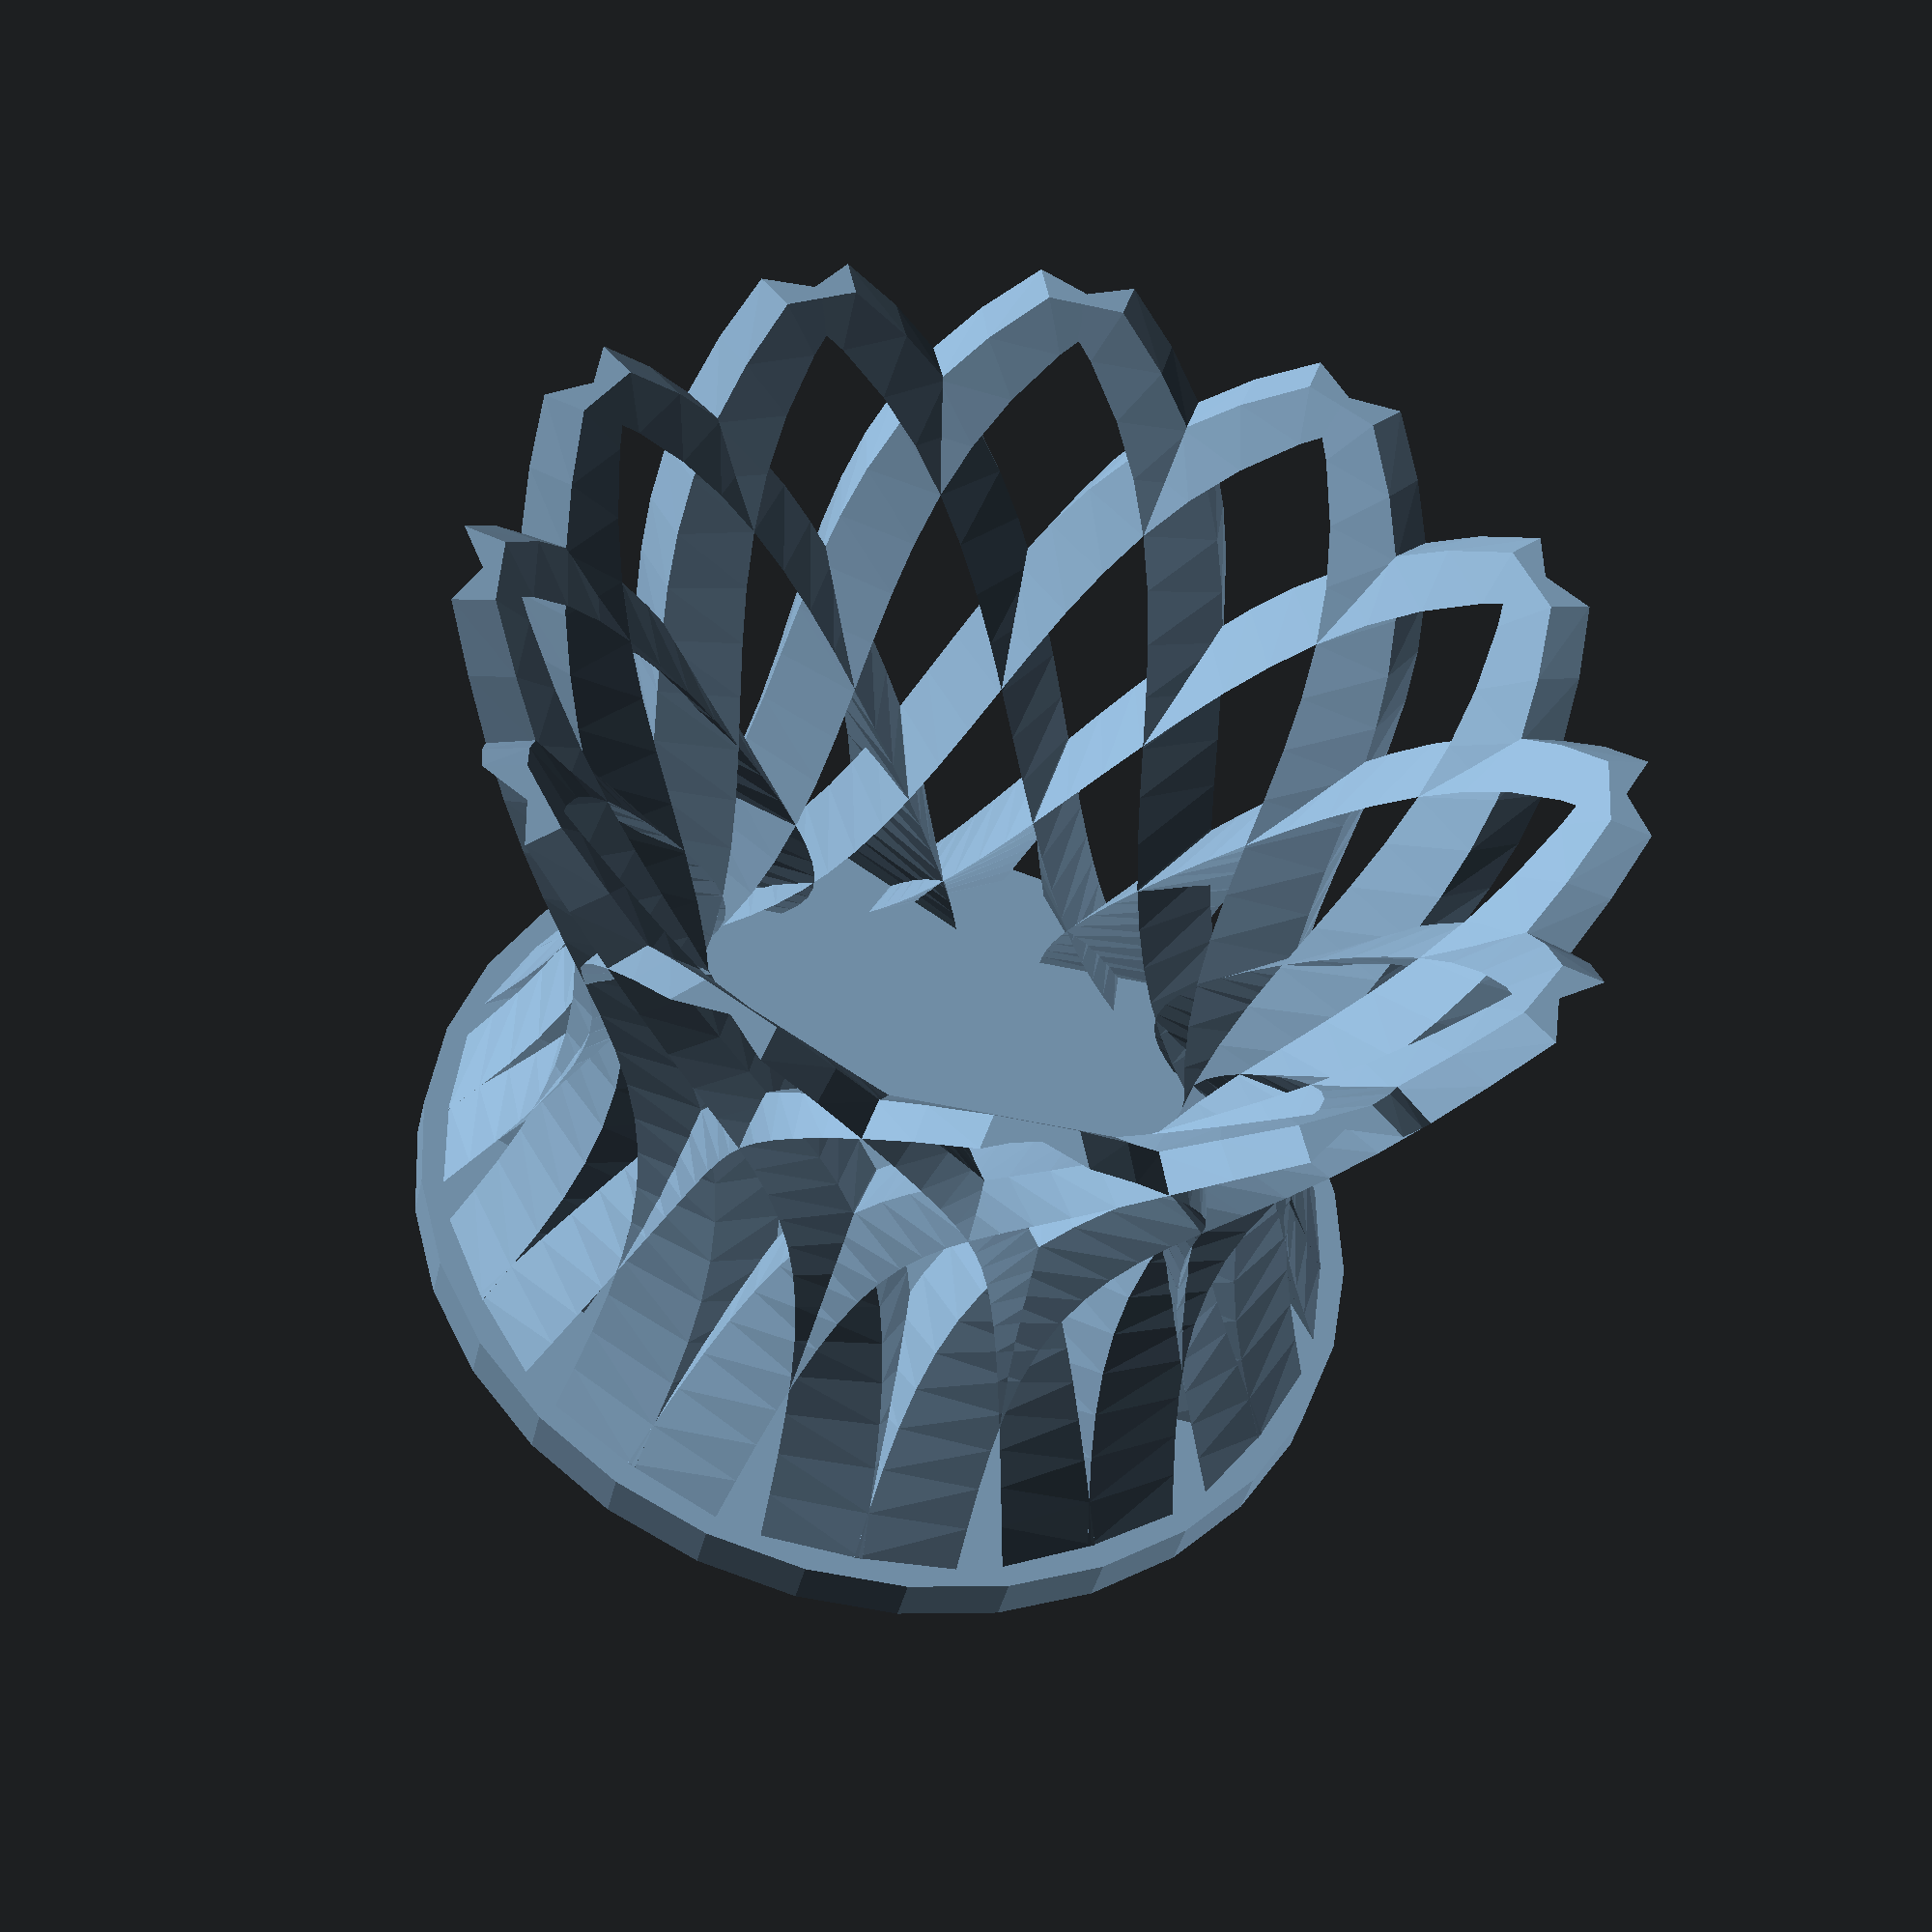
<openscad>


union() {
	cylinder(h = 3, r = 30);
	translate(v = [0, 0, 3]) {
		rotate(a = 0.0000000000, v = [0, 0, 1]) {
			translate(v = [-28, 0, 0]) {
				union() {
					rotate(a = -30, v = [0, 0, 1]) {
						polyhedron(points = [[6.0000000000, 0.0000000000, 0.0000000000], [-3.0000000000, 5.1961524227, 0.0000000000], [-0.2500000000, -0.4330127019, 0.0000000000], [7.1296463326, 1.2948773018, 2.5000000000], [-1.9103986943, 5.8717305780, 2.5000000000], [1.0089738463, 0.5550338620, 2.5000000000], [8.1681518516, 2.5790468166, 5.0000000000], [-0.8730503095, 6.5459931838, 5.0000000000], [2.1916057892, 1.5442052038, 5.0000000000], [9.0441889444, 3.8519454332, 7.5000000000], [0.0396589070, 7.2206898294, 7.5000000000], [3.2257096401, 2.5346381090, 7.5000000000], [9.6957277600, 5.1133802525, 10.0000000000], [0.7645078471, 7.8978570197, 10.0000000000], [4.0483646233, 3.5267833904, 10.0000000000], [10.0739414162, 6.3638956040, 12.5000000000], [1.2513514739, 8.5801777862, 12.5000000000], [4.6098240482, 4.5217714527, 12.5000000000], [10.1462919743, 7.6052861160, 15.0000000000], [1.4662129289, 9.2714877140, 15.0000000000], [4.8766048139, 5.5219241140, 15.0000000000], [9.8986051125, 8.8412558326, 17.5000000000], [1.3933647189, 9.9774274075, 17.5000000000], [4.8335656622, 6.5314126848, 17.5000000000], [9.3360043029, 10.0782233800, 20.0000000000], [1.0362697679, 10.7062414116, 20.0000000000], [4.4848449742, 7.5570623048, 20.0000000000], [8.4826462064, 11.3262731771, 22.5000000000], [0.4173240198, 11.4697236062, 22.5000000000], [3.8535998100, 8.6093025369, 22.5000000000], [7.3802735300, 12.6002526930, 25.0000000000], [-0.4235831859, 12.2843090929, 25.0000000000], [2.9805624279, 9.7032642191, 25.0000000000], [6.0856751184, 13.9210157499, 27.5000000000], [-1.4316012219, 13.1723125883, 27.5000000000], [1.9215040390, 10.8600225742, 27.5000000000], [4.6672109919, 15.3168118723, 30.0000000000], [-2.5403850802, 14.1633133409, 30.0000000000], [0.7437634996, 12.1079865771, 30.0000000000], [3.2006181805, 16.8248216851, 32.5000000000], [-3.6762812549, 15.2956865849, 32.5000000000], [-0.4779432216, 13.4844345801, 32.5000000000], [1.7643579231, 18.4928383613, 35.0000000000], [-4.7629720628, 16.6182815455, 35.0000000000], [-1.6661722439, 15.0371961962, 35.0000000000], [0.4347933162, 20.3810951232, 37.5000000000], [-5.7262893442, 18.1922460074, 37.5000000000], [-2.7455705697, 16.8264804391, 37.5000000000], [-0.7185029554, 22.5642388000, 40.0000000000], [-6.4988979448, 20.0929974587, 40.0000000000], [-3.6475648547, 18.9268501226, 40.0000000000], [-1.6370192638, 25.1334494452, 42.5000000000], [-7.0245574630, 22.4123408195, 42.5000000000], [-4.3146286195, 21.4293425166, 42.5000000000], [-2.2768887216, 28.1987060204, 45.0000000000], [-7.2616969579, 25.2607327655, 45.0000000000], [-4.7038625788, 24.4437362607, 45.0000000000], [-2.6115632781, 31.8911981478, 47.5000000000], [-7.1860800234, 28.7696926542, 47.5000000000], [-4.7896654718, 28.1009645357, 47.5000000000], [0.9166666667, 1.5877132403, 0.0000000000], [-4.8624362578, 29.5872851126, 47.5000000000]], triangles = [[0, 3, 1], [1, 3, 4], [1, 4, 2], [2, 4, 5], [2, 5, 0], [0, 5, 3], [3, 6, 4], [4, 6, 7], [4, 7, 5], [5, 7, 8], [5, 8, 3], [3, 8, 6], [6, 9, 7], [7, 9, 10], [7, 10, 8], [8, 10, 11], [8, 11, 6], [6, 11, 9], [9, 12, 10], [10, 12, 13], [10, 13, 11], [11, 13, 14], [11, 14, 9], [9, 14, 12], [12, 15, 13], [13, 15, 16], [13, 16, 14], [14, 16, 17], [14, 17, 12], [12, 17, 15], [15, 18, 16], [16, 18, 19], [16, 19, 17], [17, 19, 20], [17, 20, 15], [15, 20, 18], [18, 21, 19], [19, 21, 22], [19, 22, 20], [20, 22, 23], [20, 23, 18], [18, 23, 21], [21, 24, 22], [22, 24, 25], [22, 25, 23], [23, 25, 26], [23, 26, 21], [21, 26, 24], [24, 27, 25], [25, 27, 28], [25, 28, 26], [26, 28, 29], [26, 29, 24], [24, 29, 27], [27, 30, 28], [28, 30, 31], [28, 31, 29], [29, 31, 32], [29, 32, 27], [27, 32, 30], [30, 33, 31], [31, 33, 34], [31, 34, 32], [32, 34, 35], [32, 35, 30], [30, 35, 33], [33, 36, 34], [34, 36, 37], [34, 37, 35], [35, 37, 38], [35, 38, 33], [33, 38, 36], [36, 39, 37], [37, 39, 40], [37, 40, 38], [38, 40, 41], [38, 41, 36], [36, 41, 39], [39, 42, 40], [40, 42, 43], [40, 43, 41], [41, 43, 44], [41, 44, 39], [39, 44, 42], [42, 45, 43], [43, 45, 46], [43, 46, 44], [44, 46, 47], [44, 47, 42], [42, 47, 45], [45, 48, 46], [46, 48, 49], [46, 49, 47], [47, 49, 50], [47, 50, 45], [45, 50, 48], [48, 51, 49], [49, 51, 52], [49, 52, 50], [50, 52, 53], [50, 53, 48], [48, 53, 51], [51, 54, 52], [52, 54, 55], [52, 55, 53], [53, 55, 56], [53, 56, 51], [51, 56, 54], [54, 57, 55], [55, 57, 58], [55, 58, 56], [56, 58, 59], [56, 59, 54], [54, 59, 57], [1, 60, 0], [57, 61, 58], [2, 60, 1], [58, 61, 59], [0, 60, 2], [59, 61, 57]]);
					}
					rotate(a = 30, v = [0, 0, 1]) {
						mirror(v = [0, 1, 0]) {
							polyhedron(points = [[6.0000000000, 0.0000000000, 0.0000000000], [-3.0000000000, 5.1961524227, 0.0000000000], [-0.2500000000, -0.4330127019, 0.0000000000], [7.1296463326, 1.2948773018, 2.5000000000], [-1.9103986943, 5.8717305780, 2.5000000000], [1.0089738463, 0.5550338620, 2.5000000000], [8.1681518516, 2.5790468166, 5.0000000000], [-0.8730503095, 6.5459931838, 5.0000000000], [2.1916057892, 1.5442052038, 5.0000000000], [9.0441889444, 3.8519454332, 7.5000000000], [0.0396589070, 7.2206898294, 7.5000000000], [3.2257096401, 2.5346381090, 7.5000000000], [9.6957277600, 5.1133802525, 10.0000000000], [0.7645078471, 7.8978570197, 10.0000000000], [4.0483646233, 3.5267833904, 10.0000000000], [10.0739414162, 6.3638956040, 12.5000000000], [1.2513514739, 8.5801777862, 12.5000000000], [4.6098240482, 4.5217714527, 12.5000000000], [10.1462919743, 7.6052861160, 15.0000000000], [1.4662129289, 9.2714877140, 15.0000000000], [4.8766048139, 5.5219241140, 15.0000000000], [9.8986051125, 8.8412558326, 17.5000000000], [1.3933647189, 9.9774274075, 17.5000000000], [4.8335656622, 6.5314126848, 17.5000000000], [9.3360043029, 10.0782233800, 20.0000000000], [1.0362697679, 10.7062414116, 20.0000000000], [4.4848449742, 7.5570623048, 20.0000000000], [8.4826462064, 11.3262731771, 22.5000000000], [0.4173240198, 11.4697236062, 22.5000000000], [3.8535998100, 8.6093025369, 22.5000000000], [7.3802735300, 12.6002526930, 25.0000000000], [-0.4235831859, 12.2843090929, 25.0000000000], [2.9805624279, 9.7032642191, 25.0000000000], [6.0856751184, 13.9210157499, 27.5000000000], [-1.4316012219, 13.1723125883, 27.5000000000], [1.9215040390, 10.8600225742, 27.5000000000], [4.6672109919, 15.3168118723, 30.0000000000], [-2.5403850802, 14.1633133409, 30.0000000000], [0.7437634996, 12.1079865771, 30.0000000000], [3.2006181805, 16.8248216851, 32.5000000000], [-3.6762812549, 15.2956865849, 32.5000000000], [-0.4779432216, 13.4844345801, 32.5000000000], [1.7643579231, 18.4928383613, 35.0000000000], [-4.7629720628, 16.6182815455, 35.0000000000], [-1.6661722439, 15.0371961962, 35.0000000000], [0.4347933162, 20.3810951232, 37.5000000000], [-5.7262893442, 18.1922460074, 37.5000000000], [-2.7455705697, 16.8264804391, 37.5000000000], [-0.7185029554, 22.5642388000, 40.0000000000], [-6.4988979448, 20.0929974587, 40.0000000000], [-3.6475648547, 18.9268501226, 40.0000000000], [-1.6370192638, 25.1334494452, 42.5000000000], [-7.0245574630, 22.4123408195, 42.5000000000], [-4.3146286195, 21.4293425166, 42.5000000000], [-2.2768887216, 28.1987060204, 45.0000000000], [-7.2616969579, 25.2607327655, 45.0000000000], [-4.7038625788, 24.4437362607, 45.0000000000], [-2.6115632781, 31.8911981478, 47.5000000000], [-7.1860800234, 28.7696926542, 47.5000000000], [-4.7896654718, 28.1009645357, 47.5000000000], [0.9166666667, 1.5877132403, 0.0000000000], [-4.8624362578, 29.5872851126, 47.5000000000]], triangles = [[0, 3, 1], [1, 3, 4], [1, 4, 2], [2, 4, 5], [2, 5, 0], [0, 5, 3], [3, 6, 4], [4, 6, 7], [4, 7, 5], [5, 7, 8], [5, 8, 3], [3, 8, 6], [6, 9, 7], [7, 9, 10], [7, 10, 8], [8, 10, 11], [8, 11, 6], [6, 11, 9], [9, 12, 10], [10, 12, 13], [10, 13, 11], [11, 13, 14], [11, 14, 9], [9, 14, 12], [12, 15, 13], [13, 15, 16], [13, 16, 14], [14, 16, 17], [14, 17, 12], [12, 17, 15], [15, 18, 16], [16, 18, 19], [16, 19, 17], [17, 19, 20], [17, 20, 15], [15, 20, 18], [18, 21, 19], [19, 21, 22], [19, 22, 20], [20, 22, 23], [20, 23, 18], [18, 23, 21], [21, 24, 22], [22, 24, 25], [22, 25, 23], [23, 25, 26], [23, 26, 21], [21, 26, 24], [24, 27, 25], [25, 27, 28], [25, 28, 26], [26, 28, 29], [26, 29, 24], [24, 29, 27], [27, 30, 28], [28, 30, 31], [28, 31, 29], [29, 31, 32], [29, 32, 27], [27, 32, 30], [30, 33, 31], [31, 33, 34], [31, 34, 32], [32, 34, 35], [32, 35, 30], [30, 35, 33], [33, 36, 34], [34, 36, 37], [34, 37, 35], [35, 37, 38], [35, 38, 33], [33, 38, 36], [36, 39, 37], [37, 39, 40], [37, 40, 38], [38, 40, 41], [38, 41, 36], [36, 41, 39], [39, 42, 40], [40, 42, 43], [40, 43, 41], [41, 43, 44], [41, 44, 39], [39, 44, 42], [42, 45, 43], [43, 45, 46], [43, 46, 44], [44, 46, 47], [44, 47, 42], [42, 47, 45], [45, 48, 46], [46, 48, 49], [46, 49, 47], [47, 49, 50], [47, 50, 45], [45, 50, 48], [48, 51, 49], [49, 51, 52], [49, 52, 50], [50, 52, 53], [50, 53, 48], [48, 53, 51], [51, 54, 52], [52, 54, 55], [52, 55, 53], [53, 55, 56], [53, 56, 51], [51, 56, 54], [54, 57, 55], [55, 57, 58], [55, 58, 56], [56, 58, 59], [56, 59, 54], [54, 59, 57], [1, 60, 0], [57, 61, 58], [2, 60, 1], [58, 61, 59], [0, 60, 2], [59, 61, 57]]);
						}
					}
				}
			}
		}
	}
	translate(v = [0, 0, 3]) {
		rotate(a = 30.0000000000, v = [0, 0, 1]) {
			translate(v = [-28, 0, 0]) {
				union() {
					rotate(a = -30, v = [0, 0, 1]) {
						polyhedron(points = [[6.0000000000, 0.0000000000, 0.0000000000], [-3.0000000000, 5.1961524227, 0.0000000000], [-0.2500000000, -0.4330127019, 0.0000000000], [7.1296463326, 1.2948773018, 2.5000000000], [-1.9103986943, 5.8717305780, 2.5000000000], [1.0089738463, 0.5550338620, 2.5000000000], [8.1681518516, 2.5790468166, 5.0000000000], [-0.8730503095, 6.5459931838, 5.0000000000], [2.1916057892, 1.5442052038, 5.0000000000], [9.0441889444, 3.8519454332, 7.5000000000], [0.0396589070, 7.2206898294, 7.5000000000], [3.2257096401, 2.5346381090, 7.5000000000], [9.6957277600, 5.1133802525, 10.0000000000], [0.7645078471, 7.8978570197, 10.0000000000], [4.0483646233, 3.5267833904, 10.0000000000], [10.0739414162, 6.3638956040, 12.5000000000], [1.2513514739, 8.5801777862, 12.5000000000], [4.6098240482, 4.5217714527, 12.5000000000], [10.1462919743, 7.6052861160, 15.0000000000], [1.4662129289, 9.2714877140, 15.0000000000], [4.8766048139, 5.5219241140, 15.0000000000], [9.8986051125, 8.8412558326, 17.5000000000], [1.3933647189, 9.9774274075, 17.5000000000], [4.8335656622, 6.5314126848, 17.5000000000], [9.3360043029, 10.0782233800, 20.0000000000], [1.0362697679, 10.7062414116, 20.0000000000], [4.4848449742, 7.5570623048, 20.0000000000], [8.4826462064, 11.3262731771, 22.5000000000], [0.4173240198, 11.4697236062, 22.5000000000], [3.8535998100, 8.6093025369, 22.5000000000], [7.3802735300, 12.6002526930, 25.0000000000], [-0.4235831859, 12.2843090929, 25.0000000000], [2.9805624279, 9.7032642191, 25.0000000000], [6.0856751184, 13.9210157499, 27.5000000000], [-1.4316012219, 13.1723125883, 27.5000000000], [1.9215040390, 10.8600225742, 27.5000000000], [4.6672109919, 15.3168118723, 30.0000000000], [-2.5403850802, 14.1633133409, 30.0000000000], [0.7437634996, 12.1079865771, 30.0000000000], [3.2006181805, 16.8248216851, 32.5000000000], [-3.6762812549, 15.2956865849, 32.5000000000], [-0.4779432216, 13.4844345801, 32.5000000000], [1.7643579231, 18.4928383613, 35.0000000000], [-4.7629720628, 16.6182815455, 35.0000000000], [-1.6661722439, 15.0371961962, 35.0000000000], [0.4347933162, 20.3810951232, 37.5000000000], [-5.7262893442, 18.1922460074, 37.5000000000], [-2.7455705697, 16.8264804391, 37.5000000000], [-0.7185029554, 22.5642388000, 40.0000000000], [-6.4988979448, 20.0929974587, 40.0000000000], [-3.6475648547, 18.9268501226, 40.0000000000], [-1.6370192638, 25.1334494452, 42.5000000000], [-7.0245574630, 22.4123408195, 42.5000000000], [-4.3146286195, 21.4293425166, 42.5000000000], [-2.2768887216, 28.1987060204, 45.0000000000], [-7.2616969579, 25.2607327655, 45.0000000000], [-4.7038625788, 24.4437362607, 45.0000000000], [-2.6115632781, 31.8911981478, 47.5000000000], [-7.1860800234, 28.7696926542, 47.5000000000], [-4.7896654718, 28.1009645357, 47.5000000000], [0.9166666667, 1.5877132403, 0.0000000000], [-4.8624362578, 29.5872851126, 47.5000000000]], triangles = [[0, 3, 1], [1, 3, 4], [1, 4, 2], [2, 4, 5], [2, 5, 0], [0, 5, 3], [3, 6, 4], [4, 6, 7], [4, 7, 5], [5, 7, 8], [5, 8, 3], [3, 8, 6], [6, 9, 7], [7, 9, 10], [7, 10, 8], [8, 10, 11], [8, 11, 6], [6, 11, 9], [9, 12, 10], [10, 12, 13], [10, 13, 11], [11, 13, 14], [11, 14, 9], [9, 14, 12], [12, 15, 13], [13, 15, 16], [13, 16, 14], [14, 16, 17], [14, 17, 12], [12, 17, 15], [15, 18, 16], [16, 18, 19], [16, 19, 17], [17, 19, 20], [17, 20, 15], [15, 20, 18], [18, 21, 19], [19, 21, 22], [19, 22, 20], [20, 22, 23], [20, 23, 18], [18, 23, 21], [21, 24, 22], [22, 24, 25], [22, 25, 23], [23, 25, 26], [23, 26, 21], [21, 26, 24], [24, 27, 25], [25, 27, 28], [25, 28, 26], [26, 28, 29], [26, 29, 24], [24, 29, 27], [27, 30, 28], [28, 30, 31], [28, 31, 29], [29, 31, 32], [29, 32, 27], [27, 32, 30], [30, 33, 31], [31, 33, 34], [31, 34, 32], [32, 34, 35], [32, 35, 30], [30, 35, 33], [33, 36, 34], [34, 36, 37], [34, 37, 35], [35, 37, 38], [35, 38, 33], [33, 38, 36], [36, 39, 37], [37, 39, 40], [37, 40, 38], [38, 40, 41], [38, 41, 36], [36, 41, 39], [39, 42, 40], [40, 42, 43], [40, 43, 41], [41, 43, 44], [41, 44, 39], [39, 44, 42], [42, 45, 43], [43, 45, 46], [43, 46, 44], [44, 46, 47], [44, 47, 42], [42, 47, 45], [45, 48, 46], [46, 48, 49], [46, 49, 47], [47, 49, 50], [47, 50, 45], [45, 50, 48], [48, 51, 49], [49, 51, 52], [49, 52, 50], [50, 52, 53], [50, 53, 48], [48, 53, 51], [51, 54, 52], [52, 54, 55], [52, 55, 53], [53, 55, 56], [53, 56, 51], [51, 56, 54], [54, 57, 55], [55, 57, 58], [55, 58, 56], [56, 58, 59], [56, 59, 54], [54, 59, 57], [1, 60, 0], [57, 61, 58], [2, 60, 1], [58, 61, 59], [0, 60, 2], [59, 61, 57]]);
					}
					rotate(a = 30, v = [0, 0, 1]) {
						mirror(v = [0, 1, 0]) {
							polyhedron(points = [[6.0000000000, 0.0000000000, 0.0000000000], [-3.0000000000, 5.1961524227, 0.0000000000], [-0.2500000000, -0.4330127019, 0.0000000000], [7.1296463326, 1.2948773018, 2.5000000000], [-1.9103986943, 5.8717305780, 2.5000000000], [1.0089738463, 0.5550338620, 2.5000000000], [8.1681518516, 2.5790468166, 5.0000000000], [-0.8730503095, 6.5459931838, 5.0000000000], [2.1916057892, 1.5442052038, 5.0000000000], [9.0441889444, 3.8519454332, 7.5000000000], [0.0396589070, 7.2206898294, 7.5000000000], [3.2257096401, 2.5346381090, 7.5000000000], [9.6957277600, 5.1133802525, 10.0000000000], [0.7645078471, 7.8978570197, 10.0000000000], [4.0483646233, 3.5267833904, 10.0000000000], [10.0739414162, 6.3638956040, 12.5000000000], [1.2513514739, 8.5801777862, 12.5000000000], [4.6098240482, 4.5217714527, 12.5000000000], [10.1462919743, 7.6052861160, 15.0000000000], [1.4662129289, 9.2714877140, 15.0000000000], [4.8766048139, 5.5219241140, 15.0000000000], [9.8986051125, 8.8412558326, 17.5000000000], [1.3933647189, 9.9774274075, 17.5000000000], [4.8335656622, 6.5314126848, 17.5000000000], [9.3360043029, 10.0782233800, 20.0000000000], [1.0362697679, 10.7062414116, 20.0000000000], [4.4848449742, 7.5570623048, 20.0000000000], [8.4826462064, 11.3262731771, 22.5000000000], [0.4173240198, 11.4697236062, 22.5000000000], [3.8535998100, 8.6093025369, 22.5000000000], [7.3802735300, 12.6002526930, 25.0000000000], [-0.4235831859, 12.2843090929, 25.0000000000], [2.9805624279, 9.7032642191, 25.0000000000], [6.0856751184, 13.9210157499, 27.5000000000], [-1.4316012219, 13.1723125883, 27.5000000000], [1.9215040390, 10.8600225742, 27.5000000000], [4.6672109919, 15.3168118723, 30.0000000000], [-2.5403850802, 14.1633133409, 30.0000000000], [0.7437634996, 12.1079865771, 30.0000000000], [3.2006181805, 16.8248216851, 32.5000000000], [-3.6762812549, 15.2956865849, 32.5000000000], [-0.4779432216, 13.4844345801, 32.5000000000], [1.7643579231, 18.4928383613, 35.0000000000], [-4.7629720628, 16.6182815455, 35.0000000000], [-1.6661722439, 15.0371961962, 35.0000000000], [0.4347933162, 20.3810951232, 37.5000000000], [-5.7262893442, 18.1922460074, 37.5000000000], [-2.7455705697, 16.8264804391, 37.5000000000], [-0.7185029554, 22.5642388000, 40.0000000000], [-6.4988979448, 20.0929974587, 40.0000000000], [-3.6475648547, 18.9268501226, 40.0000000000], [-1.6370192638, 25.1334494452, 42.5000000000], [-7.0245574630, 22.4123408195, 42.5000000000], [-4.3146286195, 21.4293425166, 42.5000000000], [-2.2768887216, 28.1987060204, 45.0000000000], [-7.2616969579, 25.2607327655, 45.0000000000], [-4.7038625788, 24.4437362607, 45.0000000000], [-2.6115632781, 31.8911981478, 47.5000000000], [-7.1860800234, 28.7696926542, 47.5000000000], [-4.7896654718, 28.1009645357, 47.5000000000], [0.9166666667, 1.5877132403, 0.0000000000], [-4.8624362578, 29.5872851126, 47.5000000000]], triangles = [[0, 3, 1], [1, 3, 4], [1, 4, 2], [2, 4, 5], [2, 5, 0], [0, 5, 3], [3, 6, 4], [4, 6, 7], [4, 7, 5], [5, 7, 8], [5, 8, 3], [3, 8, 6], [6, 9, 7], [7, 9, 10], [7, 10, 8], [8, 10, 11], [8, 11, 6], [6, 11, 9], [9, 12, 10], [10, 12, 13], [10, 13, 11], [11, 13, 14], [11, 14, 9], [9, 14, 12], [12, 15, 13], [13, 15, 16], [13, 16, 14], [14, 16, 17], [14, 17, 12], [12, 17, 15], [15, 18, 16], [16, 18, 19], [16, 19, 17], [17, 19, 20], [17, 20, 15], [15, 20, 18], [18, 21, 19], [19, 21, 22], [19, 22, 20], [20, 22, 23], [20, 23, 18], [18, 23, 21], [21, 24, 22], [22, 24, 25], [22, 25, 23], [23, 25, 26], [23, 26, 21], [21, 26, 24], [24, 27, 25], [25, 27, 28], [25, 28, 26], [26, 28, 29], [26, 29, 24], [24, 29, 27], [27, 30, 28], [28, 30, 31], [28, 31, 29], [29, 31, 32], [29, 32, 27], [27, 32, 30], [30, 33, 31], [31, 33, 34], [31, 34, 32], [32, 34, 35], [32, 35, 30], [30, 35, 33], [33, 36, 34], [34, 36, 37], [34, 37, 35], [35, 37, 38], [35, 38, 33], [33, 38, 36], [36, 39, 37], [37, 39, 40], [37, 40, 38], [38, 40, 41], [38, 41, 36], [36, 41, 39], [39, 42, 40], [40, 42, 43], [40, 43, 41], [41, 43, 44], [41, 44, 39], [39, 44, 42], [42, 45, 43], [43, 45, 46], [43, 46, 44], [44, 46, 47], [44, 47, 42], [42, 47, 45], [45, 48, 46], [46, 48, 49], [46, 49, 47], [47, 49, 50], [47, 50, 45], [45, 50, 48], [48, 51, 49], [49, 51, 52], [49, 52, 50], [50, 52, 53], [50, 53, 48], [48, 53, 51], [51, 54, 52], [52, 54, 55], [52, 55, 53], [53, 55, 56], [53, 56, 51], [51, 56, 54], [54, 57, 55], [55, 57, 58], [55, 58, 56], [56, 58, 59], [56, 59, 54], [54, 59, 57], [1, 60, 0], [57, 61, 58], [2, 60, 1], [58, 61, 59], [0, 60, 2], [59, 61, 57]]);
						}
					}
				}
			}
		}
	}
	translate(v = [0, 0, 3]) {
		rotate(a = 60.0000000000, v = [0, 0, 1]) {
			translate(v = [-28, 0, 0]) {
				union() {
					rotate(a = -30, v = [0, 0, 1]) {
						polyhedron(points = [[6.0000000000, 0.0000000000, 0.0000000000], [-3.0000000000, 5.1961524227, 0.0000000000], [-0.2500000000, -0.4330127019, 0.0000000000], [7.1296463326, 1.2948773018, 2.5000000000], [-1.9103986943, 5.8717305780, 2.5000000000], [1.0089738463, 0.5550338620, 2.5000000000], [8.1681518516, 2.5790468166, 5.0000000000], [-0.8730503095, 6.5459931838, 5.0000000000], [2.1916057892, 1.5442052038, 5.0000000000], [9.0441889444, 3.8519454332, 7.5000000000], [0.0396589070, 7.2206898294, 7.5000000000], [3.2257096401, 2.5346381090, 7.5000000000], [9.6957277600, 5.1133802525, 10.0000000000], [0.7645078471, 7.8978570197, 10.0000000000], [4.0483646233, 3.5267833904, 10.0000000000], [10.0739414162, 6.3638956040, 12.5000000000], [1.2513514739, 8.5801777862, 12.5000000000], [4.6098240482, 4.5217714527, 12.5000000000], [10.1462919743, 7.6052861160, 15.0000000000], [1.4662129289, 9.2714877140, 15.0000000000], [4.8766048139, 5.5219241140, 15.0000000000], [9.8986051125, 8.8412558326, 17.5000000000], [1.3933647189, 9.9774274075, 17.5000000000], [4.8335656622, 6.5314126848, 17.5000000000], [9.3360043029, 10.0782233800, 20.0000000000], [1.0362697679, 10.7062414116, 20.0000000000], [4.4848449742, 7.5570623048, 20.0000000000], [8.4826462064, 11.3262731771, 22.5000000000], [0.4173240198, 11.4697236062, 22.5000000000], [3.8535998100, 8.6093025369, 22.5000000000], [7.3802735300, 12.6002526930, 25.0000000000], [-0.4235831859, 12.2843090929, 25.0000000000], [2.9805624279, 9.7032642191, 25.0000000000], [6.0856751184, 13.9210157499, 27.5000000000], [-1.4316012219, 13.1723125883, 27.5000000000], [1.9215040390, 10.8600225742, 27.5000000000], [4.6672109919, 15.3168118723, 30.0000000000], [-2.5403850802, 14.1633133409, 30.0000000000], [0.7437634996, 12.1079865771, 30.0000000000], [3.2006181805, 16.8248216851, 32.5000000000], [-3.6762812549, 15.2956865849, 32.5000000000], [-0.4779432216, 13.4844345801, 32.5000000000], [1.7643579231, 18.4928383613, 35.0000000000], [-4.7629720628, 16.6182815455, 35.0000000000], [-1.6661722439, 15.0371961962, 35.0000000000], [0.4347933162, 20.3810951232, 37.5000000000], [-5.7262893442, 18.1922460074, 37.5000000000], [-2.7455705697, 16.8264804391, 37.5000000000], [-0.7185029554, 22.5642388000, 40.0000000000], [-6.4988979448, 20.0929974587, 40.0000000000], [-3.6475648547, 18.9268501226, 40.0000000000], [-1.6370192638, 25.1334494452, 42.5000000000], [-7.0245574630, 22.4123408195, 42.5000000000], [-4.3146286195, 21.4293425166, 42.5000000000], [-2.2768887216, 28.1987060204, 45.0000000000], [-7.2616969579, 25.2607327655, 45.0000000000], [-4.7038625788, 24.4437362607, 45.0000000000], [-2.6115632781, 31.8911981478, 47.5000000000], [-7.1860800234, 28.7696926542, 47.5000000000], [-4.7896654718, 28.1009645357, 47.5000000000], [0.9166666667, 1.5877132403, 0.0000000000], [-4.8624362578, 29.5872851126, 47.5000000000]], triangles = [[0, 3, 1], [1, 3, 4], [1, 4, 2], [2, 4, 5], [2, 5, 0], [0, 5, 3], [3, 6, 4], [4, 6, 7], [4, 7, 5], [5, 7, 8], [5, 8, 3], [3, 8, 6], [6, 9, 7], [7, 9, 10], [7, 10, 8], [8, 10, 11], [8, 11, 6], [6, 11, 9], [9, 12, 10], [10, 12, 13], [10, 13, 11], [11, 13, 14], [11, 14, 9], [9, 14, 12], [12, 15, 13], [13, 15, 16], [13, 16, 14], [14, 16, 17], [14, 17, 12], [12, 17, 15], [15, 18, 16], [16, 18, 19], [16, 19, 17], [17, 19, 20], [17, 20, 15], [15, 20, 18], [18, 21, 19], [19, 21, 22], [19, 22, 20], [20, 22, 23], [20, 23, 18], [18, 23, 21], [21, 24, 22], [22, 24, 25], [22, 25, 23], [23, 25, 26], [23, 26, 21], [21, 26, 24], [24, 27, 25], [25, 27, 28], [25, 28, 26], [26, 28, 29], [26, 29, 24], [24, 29, 27], [27, 30, 28], [28, 30, 31], [28, 31, 29], [29, 31, 32], [29, 32, 27], [27, 32, 30], [30, 33, 31], [31, 33, 34], [31, 34, 32], [32, 34, 35], [32, 35, 30], [30, 35, 33], [33, 36, 34], [34, 36, 37], [34, 37, 35], [35, 37, 38], [35, 38, 33], [33, 38, 36], [36, 39, 37], [37, 39, 40], [37, 40, 38], [38, 40, 41], [38, 41, 36], [36, 41, 39], [39, 42, 40], [40, 42, 43], [40, 43, 41], [41, 43, 44], [41, 44, 39], [39, 44, 42], [42, 45, 43], [43, 45, 46], [43, 46, 44], [44, 46, 47], [44, 47, 42], [42, 47, 45], [45, 48, 46], [46, 48, 49], [46, 49, 47], [47, 49, 50], [47, 50, 45], [45, 50, 48], [48, 51, 49], [49, 51, 52], [49, 52, 50], [50, 52, 53], [50, 53, 48], [48, 53, 51], [51, 54, 52], [52, 54, 55], [52, 55, 53], [53, 55, 56], [53, 56, 51], [51, 56, 54], [54, 57, 55], [55, 57, 58], [55, 58, 56], [56, 58, 59], [56, 59, 54], [54, 59, 57], [1, 60, 0], [57, 61, 58], [2, 60, 1], [58, 61, 59], [0, 60, 2], [59, 61, 57]]);
					}
					rotate(a = 30, v = [0, 0, 1]) {
						mirror(v = [0, 1, 0]) {
							polyhedron(points = [[6.0000000000, 0.0000000000, 0.0000000000], [-3.0000000000, 5.1961524227, 0.0000000000], [-0.2500000000, -0.4330127019, 0.0000000000], [7.1296463326, 1.2948773018, 2.5000000000], [-1.9103986943, 5.8717305780, 2.5000000000], [1.0089738463, 0.5550338620, 2.5000000000], [8.1681518516, 2.5790468166, 5.0000000000], [-0.8730503095, 6.5459931838, 5.0000000000], [2.1916057892, 1.5442052038, 5.0000000000], [9.0441889444, 3.8519454332, 7.5000000000], [0.0396589070, 7.2206898294, 7.5000000000], [3.2257096401, 2.5346381090, 7.5000000000], [9.6957277600, 5.1133802525, 10.0000000000], [0.7645078471, 7.8978570197, 10.0000000000], [4.0483646233, 3.5267833904, 10.0000000000], [10.0739414162, 6.3638956040, 12.5000000000], [1.2513514739, 8.5801777862, 12.5000000000], [4.6098240482, 4.5217714527, 12.5000000000], [10.1462919743, 7.6052861160, 15.0000000000], [1.4662129289, 9.2714877140, 15.0000000000], [4.8766048139, 5.5219241140, 15.0000000000], [9.8986051125, 8.8412558326, 17.5000000000], [1.3933647189, 9.9774274075, 17.5000000000], [4.8335656622, 6.5314126848, 17.5000000000], [9.3360043029, 10.0782233800, 20.0000000000], [1.0362697679, 10.7062414116, 20.0000000000], [4.4848449742, 7.5570623048, 20.0000000000], [8.4826462064, 11.3262731771, 22.5000000000], [0.4173240198, 11.4697236062, 22.5000000000], [3.8535998100, 8.6093025369, 22.5000000000], [7.3802735300, 12.6002526930, 25.0000000000], [-0.4235831859, 12.2843090929, 25.0000000000], [2.9805624279, 9.7032642191, 25.0000000000], [6.0856751184, 13.9210157499, 27.5000000000], [-1.4316012219, 13.1723125883, 27.5000000000], [1.9215040390, 10.8600225742, 27.5000000000], [4.6672109919, 15.3168118723, 30.0000000000], [-2.5403850802, 14.1633133409, 30.0000000000], [0.7437634996, 12.1079865771, 30.0000000000], [3.2006181805, 16.8248216851, 32.5000000000], [-3.6762812549, 15.2956865849, 32.5000000000], [-0.4779432216, 13.4844345801, 32.5000000000], [1.7643579231, 18.4928383613, 35.0000000000], [-4.7629720628, 16.6182815455, 35.0000000000], [-1.6661722439, 15.0371961962, 35.0000000000], [0.4347933162, 20.3810951232, 37.5000000000], [-5.7262893442, 18.1922460074, 37.5000000000], [-2.7455705697, 16.8264804391, 37.5000000000], [-0.7185029554, 22.5642388000, 40.0000000000], [-6.4988979448, 20.0929974587, 40.0000000000], [-3.6475648547, 18.9268501226, 40.0000000000], [-1.6370192638, 25.1334494452, 42.5000000000], [-7.0245574630, 22.4123408195, 42.5000000000], [-4.3146286195, 21.4293425166, 42.5000000000], [-2.2768887216, 28.1987060204, 45.0000000000], [-7.2616969579, 25.2607327655, 45.0000000000], [-4.7038625788, 24.4437362607, 45.0000000000], [-2.6115632781, 31.8911981478, 47.5000000000], [-7.1860800234, 28.7696926542, 47.5000000000], [-4.7896654718, 28.1009645357, 47.5000000000], [0.9166666667, 1.5877132403, 0.0000000000], [-4.8624362578, 29.5872851126, 47.5000000000]], triangles = [[0, 3, 1], [1, 3, 4], [1, 4, 2], [2, 4, 5], [2, 5, 0], [0, 5, 3], [3, 6, 4], [4, 6, 7], [4, 7, 5], [5, 7, 8], [5, 8, 3], [3, 8, 6], [6, 9, 7], [7, 9, 10], [7, 10, 8], [8, 10, 11], [8, 11, 6], [6, 11, 9], [9, 12, 10], [10, 12, 13], [10, 13, 11], [11, 13, 14], [11, 14, 9], [9, 14, 12], [12, 15, 13], [13, 15, 16], [13, 16, 14], [14, 16, 17], [14, 17, 12], [12, 17, 15], [15, 18, 16], [16, 18, 19], [16, 19, 17], [17, 19, 20], [17, 20, 15], [15, 20, 18], [18, 21, 19], [19, 21, 22], [19, 22, 20], [20, 22, 23], [20, 23, 18], [18, 23, 21], [21, 24, 22], [22, 24, 25], [22, 25, 23], [23, 25, 26], [23, 26, 21], [21, 26, 24], [24, 27, 25], [25, 27, 28], [25, 28, 26], [26, 28, 29], [26, 29, 24], [24, 29, 27], [27, 30, 28], [28, 30, 31], [28, 31, 29], [29, 31, 32], [29, 32, 27], [27, 32, 30], [30, 33, 31], [31, 33, 34], [31, 34, 32], [32, 34, 35], [32, 35, 30], [30, 35, 33], [33, 36, 34], [34, 36, 37], [34, 37, 35], [35, 37, 38], [35, 38, 33], [33, 38, 36], [36, 39, 37], [37, 39, 40], [37, 40, 38], [38, 40, 41], [38, 41, 36], [36, 41, 39], [39, 42, 40], [40, 42, 43], [40, 43, 41], [41, 43, 44], [41, 44, 39], [39, 44, 42], [42, 45, 43], [43, 45, 46], [43, 46, 44], [44, 46, 47], [44, 47, 42], [42, 47, 45], [45, 48, 46], [46, 48, 49], [46, 49, 47], [47, 49, 50], [47, 50, 45], [45, 50, 48], [48, 51, 49], [49, 51, 52], [49, 52, 50], [50, 52, 53], [50, 53, 48], [48, 53, 51], [51, 54, 52], [52, 54, 55], [52, 55, 53], [53, 55, 56], [53, 56, 51], [51, 56, 54], [54, 57, 55], [55, 57, 58], [55, 58, 56], [56, 58, 59], [56, 59, 54], [54, 59, 57], [1, 60, 0], [57, 61, 58], [2, 60, 1], [58, 61, 59], [0, 60, 2], [59, 61, 57]]);
						}
					}
				}
			}
		}
	}
	translate(v = [0, 0, 3]) {
		rotate(a = 90.0000000000, v = [0, 0, 1]) {
			translate(v = [-28, 0, 0]) {
				union() {
					rotate(a = -30, v = [0, 0, 1]) {
						polyhedron(points = [[6.0000000000, 0.0000000000, 0.0000000000], [-3.0000000000, 5.1961524227, 0.0000000000], [-0.2500000000, -0.4330127019, 0.0000000000], [7.1296463326, 1.2948773018, 2.5000000000], [-1.9103986943, 5.8717305780, 2.5000000000], [1.0089738463, 0.5550338620, 2.5000000000], [8.1681518516, 2.5790468166, 5.0000000000], [-0.8730503095, 6.5459931838, 5.0000000000], [2.1916057892, 1.5442052038, 5.0000000000], [9.0441889444, 3.8519454332, 7.5000000000], [0.0396589070, 7.2206898294, 7.5000000000], [3.2257096401, 2.5346381090, 7.5000000000], [9.6957277600, 5.1133802525, 10.0000000000], [0.7645078471, 7.8978570197, 10.0000000000], [4.0483646233, 3.5267833904, 10.0000000000], [10.0739414162, 6.3638956040, 12.5000000000], [1.2513514739, 8.5801777862, 12.5000000000], [4.6098240482, 4.5217714527, 12.5000000000], [10.1462919743, 7.6052861160, 15.0000000000], [1.4662129289, 9.2714877140, 15.0000000000], [4.8766048139, 5.5219241140, 15.0000000000], [9.8986051125, 8.8412558326, 17.5000000000], [1.3933647189, 9.9774274075, 17.5000000000], [4.8335656622, 6.5314126848, 17.5000000000], [9.3360043029, 10.0782233800, 20.0000000000], [1.0362697679, 10.7062414116, 20.0000000000], [4.4848449742, 7.5570623048, 20.0000000000], [8.4826462064, 11.3262731771, 22.5000000000], [0.4173240198, 11.4697236062, 22.5000000000], [3.8535998100, 8.6093025369, 22.5000000000], [7.3802735300, 12.6002526930, 25.0000000000], [-0.4235831859, 12.2843090929, 25.0000000000], [2.9805624279, 9.7032642191, 25.0000000000], [6.0856751184, 13.9210157499, 27.5000000000], [-1.4316012219, 13.1723125883, 27.5000000000], [1.9215040390, 10.8600225742, 27.5000000000], [4.6672109919, 15.3168118723, 30.0000000000], [-2.5403850802, 14.1633133409, 30.0000000000], [0.7437634996, 12.1079865771, 30.0000000000], [3.2006181805, 16.8248216851, 32.5000000000], [-3.6762812549, 15.2956865849, 32.5000000000], [-0.4779432216, 13.4844345801, 32.5000000000], [1.7643579231, 18.4928383613, 35.0000000000], [-4.7629720628, 16.6182815455, 35.0000000000], [-1.6661722439, 15.0371961962, 35.0000000000], [0.4347933162, 20.3810951232, 37.5000000000], [-5.7262893442, 18.1922460074, 37.5000000000], [-2.7455705697, 16.8264804391, 37.5000000000], [-0.7185029554, 22.5642388000, 40.0000000000], [-6.4988979448, 20.0929974587, 40.0000000000], [-3.6475648547, 18.9268501226, 40.0000000000], [-1.6370192638, 25.1334494452, 42.5000000000], [-7.0245574630, 22.4123408195, 42.5000000000], [-4.3146286195, 21.4293425166, 42.5000000000], [-2.2768887216, 28.1987060204, 45.0000000000], [-7.2616969579, 25.2607327655, 45.0000000000], [-4.7038625788, 24.4437362607, 45.0000000000], [-2.6115632781, 31.8911981478, 47.5000000000], [-7.1860800234, 28.7696926542, 47.5000000000], [-4.7896654718, 28.1009645357, 47.5000000000], [0.9166666667, 1.5877132403, 0.0000000000], [-4.8624362578, 29.5872851126, 47.5000000000]], triangles = [[0, 3, 1], [1, 3, 4], [1, 4, 2], [2, 4, 5], [2, 5, 0], [0, 5, 3], [3, 6, 4], [4, 6, 7], [4, 7, 5], [5, 7, 8], [5, 8, 3], [3, 8, 6], [6, 9, 7], [7, 9, 10], [7, 10, 8], [8, 10, 11], [8, 11, 6], [6, 11, 9], [9, 12, 10], [10, 12, 13], [10, 13, 11], [11, 13, 14], [11, 14, 9], [9, 14, 12], [12, 15, 13], [13, 15, 16], [13, 16, 14], [14, 16, 17], [14, 17, 12], [12, 17, 15], [15, 18, 16], [16, 18, 19], [16, 19, 17], [17, 19, 20], [17, 20, 15], [15, 20, 18], [18, 21, 19], [19, 21, 22], [19, 22, 20], [20, 22, 23], [20, 23, 18], [18, 23, 21], [21, 24, 22], [22, 24, 25], [22, 25, 23], [23, 25, 26], [23, 26, 21], [21, 26, 24], [24, 27, 25], [25, 27, 28], [25, 28, 26], [26, 28, 29], [26, 29, 24], [24, 29, 27], [27, 30, 28], [28, 30, 31], [28, 31, 29], [29, 31, 32], [29, 32, 27], [27, 32, 30], [30, 33, 31], [31, 33, 34], [31, 34, 32], [32, 34, 35], [32, 35, 30], [30, 35, 33], [33, 36, 34], [34, 36, 37], [34, 37, 35], [35, 37, 38], [35, 38, 33], [33, 38, 36], [36, 39, 37], [37, 39, 40], [37, 40, 38], [38, 40, 41], [38, 41, 36], [36, 41, 39], [39, 42, 40], [40, 42, 43], [40, 43, 41], [41, 43, 44], [41, 44, 39], [39, 44, 42], [42, 45, 43], [43, 45, 46], [43, 46, 44], [44, 46, 47], [44, 47, 42], [42, 47, 45], [45, 48, 46], [46, 48, 49], [46, 49, 47], [47, 49, 50], [47, 50, 45], [45, 50, 48], [48, 51, 49], [49, 51, 52], [49, 52, 50], [50, 52, 53], [50, 53, 48], [48, 53, 51], [51, 54, 52], [52, 54, 55], [52, 55, 53], [53, 55, 56], [53, 56, 51], [51, 56, 54], [54, 57, 55], [55, 57, 58], [55, 58, 56], [56, 58, 59], [56, 59, 54], [54, 59, 57], [1, 60, 0], [57, 61, 58], [2, 60, 1], [58, 61, 59], [0, 60, 2], [59, 61, 57]]);
					}
					rotate(a = 30, v = [0, 0, 1]) {
						mirror(v = [0, 1, 0]) {
							polyhedron(points = [[6.0000000000, 0.0000000000, 0.0000000000], [-3.0000000000, 5.1961524227, 0.0000000000], [-0.2500000000, -0.4330127019, 0.0000000000], [7.1296463326, 1.2948773018, 2.5000000000], [-1.9103986943, 5.8717305780, 2.5000000000], [1.0089738463, 0.5550338620, 2.5000000000], [8.1681518516, 2.5790468166, 5.0000000000], [-0.8730503095, 6.5459931838, 5.0000000000], [2.1916057892, 1.5442052038, 5.0000000000], [9.0441889444, 3.8519454332, 7.5000000000], [0.0396589070, 7.2206898294, 7.5000000000], [3.2257096401, 2.5346381090, 7.5000000000], [9.6957277600, 5.1133802525, 10.0000000000], [0.7645078471, 7.8978570197, 10.0000000000], [4.0483646233, 3.5267833904, 10.0000000000], [10.0739414162, 6.3638956040, 12.5000000000], [1.2513514739, 8.5801777862, 12.5000000000], [4.6098240482, 4.5217714527, 12.5000000000], [10.1462919743, 7.6052861160, 15.0000000000], [1.4662129289, 9.2714877140, 15.0000000000], [4.8766048139, 5.5219241140, 15.0000000000], [9.8986051125, 8.8412558326, 17.5000000000], [1.3933647189, 9.9774274075, 17.5000000000], [4.8335656622, 6.5314126848, 17.5000000000], [9.3360043029, 10.0782233800, 20.0000000000], [1.0362697679, 10.7062414116, 20.0000000000], [4.4848449742, 7.5570623048, 20.0000000000], [8.4826462064, 11.3262731771, 22.5000000000], [0.4173240198, 11.4697236062, 22.5000000000], [3.8535998100, 8.6093025369, 22.5000000000], [7.3802735300, 12.6002526930, 25.0000000000], [-0.4235831859, 12.2843090929, 25.0000000000], [2.9805624279, 9.7032642191, 25.0000000000], [6.0856751184, 13.9210157499, 27.5000000000], [-1.4316012219, 13.1723125883, 27.5000000000], [1.9215040390, 10.8600225742, 27.5000000000], [4.6672109919, 15.3168118723, 30.0000000000], [-2.5403850802, 14.1633133409, 30.0000000000], [0.7437634996, 12.1079865771, 30.0000000000], [3.2006181805, 16.8248216851, 32.5000000000], [-3.6762812549, 15.2956865849, 32.5000000000], [-0.4779432216, 13.4844345801, 32.5000000000], [1.7643579231, 18.4928383613, 35.0000000000], [-4.7629720628, 16.6182815455, 35.0000000000], [-1.6661722439, 15.0371961962, 35.0000000000], [0.4347933162, 20.3810951232, 37.5000000000], [-5.7262893442, 18.1922460074, 37.5000000000], [-2.7455705697, 16.8264804391, 37.5000000000], [-0.7185029554, 22.5642388000, 40.0000000000], [-6.4988979448, 20.0929974587, 40.0000000000], [-3.6475648547, 18.9268501226, 40.0000000000], [-1.6370192638, 25.1334494452, 42.5000000000], [-7.0245574630, 22.4123408195, 42.5000000000], [-4.3146286195, 21.4293425166, 42.5000000000], [-2.2768887216, 28.1987060204, 45.0000000000], [-7.2616969579, 25.2607327655, 45.0000000000], [-4.7038625788, 24.4437362607, 45.0000000000], [-2.6115632781, 31.8911981478, 47.5000000000], [-7.1860800234, 28.7696926542, 47.5000000000], [-4.7896654718, 28.1009645357, 47.5000000000], [0.9166666667, 1.5877132403, 0.0000000000], [-4.8624362578, 29.5872851126, 47.5000000000]], triangles = [[0, 3, 1], [1, 3, 4], [1, 4, 2], [2, 4, 5], [2, 5, 0], [0, 5, 3], [3, 6, 4], [4, 6, 7], [4, 7, 5], [5, 7, 8], [5, 8, 3], [3, 8, 6], [6, 9, 7], [7, 9, 10], [7, 10, 8], [8, 10, 11], [8, 11, 6], [6, 11, 9], [9, 12, 10], [10, 12, 13], [10, 13, 11], [11, 13, 14], [11, 14, 9], [9, 14, 12], [12, 15, 13], [13, 15, 16], [13, 16, 14], [14, 16, 17], [14, 17, 12], [12, 17, 15], [15, 18, 16], [16, 18, 19], [16, 19, 17], [17, 19, 20], [17, 20, 15], [15, 20, 18], [18, 21, 19], [19, 21, 22], [19, 22, 20], [20, 22, 23], [20, 23, 18], [18, 23, 21], [21, 24, 22], [22, 24, 25], [22, 25, 23], [23, 25, 26], [23, 26, 21], [21, 26, 24], [24, 27, 25], [25, 27, 28], [25, 28, 26], [26, 28, 29], [26, 29, 24], [24, 29, 27], [27, 30, 28], [28, 30, 31], [28, 31, 29], [29, 31, 32], [29, 32, 27], [27, 32, 30], [30, 33, 31], [31, 33, 34], [31, 34, 32], [32, 34, 35], [32, 35, 30], [30, 35, 33], [33, 36, 34], [34, 36, 37], [34, 37, 35], [35, 37, 38], [35, 38, 33], [33, 38, 36], [36, 39, 37], [37, 39, 40], [37, 40, 38], [38, 40, 41], [38, 41, 36], [36, 41, 39], [39, 42, 40], [40, 42, 43], [40, 43, 41], [41, 43, 44], [41, 44, 39], [39, 44, 42], [42, 45, 43], [43, 45, 46], [43, 46, 44], [44, 46, 47], [44, 47, 42], [42, 47, 45], [45, 48, 46], [46, 48, 49], [46, 49, 47], [47, 49, 50], [47, 50, 45], [45, 50, 48], [48, 51, 49], [49, 51, 52], [49, 52, 50], [50, 52, 53], [50, 53, 48], [48, 53, 51], [51, 54, 52], [52, 54, 55], [52, 55, 53], [53, 55, 56], [53, 56, 51], [51, 56, 54], [54, 57, 55], [55, 57, 58], [55, 58, 56], [56, 58, 59], [56, 59, 54], [54, 59, 57], [1, 60, 0], [57, 61, 58], [2, 60, 1], [58, 61, 59], [0, 60, 2], [59, 61, 57]]);
						}
					}
				}
			}
		}
	}
	translate(v = [0, 0, 3]) {
		rotate(a = 120.0000000000, v = [0, 0, 1]) {
			translate(v = [-28, 0, 0]) {
				union() {
					rotate(a = -30, v = [0, 0, 1]) {
						polyhedron(points = [[6.0000000000, 0.0000000000, 0.0000000000], [-3.0000000000, 5.1961524227, 0.0000000000], [-0.2500000000, -0.4330127019, 0.0000000000], [7.1296463326, 1.2948773018, 2.5000000000], [-1.9103986943, 5.8717305780, 2.5000000000], [1.0089738463, 0.5550338620, 2.5000000000], [8.1681518516, 2.5790468166, 5.0000000000], [-0.8730503095, 6.5459931838, 5.0000000000], [2.1916057892, 1.5442052038, 5.0000000000], [9.0441889444, 3.8519454332, 7.5000000000], [0.0396589070, 7.2206898294, 7.5000000000], [3.2257096401, 2.5346381090, 7.5000000000], [9.6957277600, 5.1133802525, 10.0000000000], [0.7645078471, 7.8978570197, 10.0000000000], [4.0483646233, 3.5267833904, 10.0000000000], [10.0739414162, 6.3638956040, 12.5000000000], [1.2513514739, 8.5801777862, 12.5000000000], [4.6098240482, 4.5217714527, 12.5000000000], [10.1462919743, 7.6052861160, 15.0000000000], [1.4662129289, 9.2714877140, 15.0000000000], [4.8766048139, 5.5219241140, 15.0000000000], [9.8986051125, 8.8412558326, 17.5000000000], [1.3933647189, 9.9774274075, 17.5000000000], [4.8335656622, 6.5314126848, 17.5000000000], [9.3360043029, 10.0782233800, 20.0000000000], [1.0362697679, 10.7062414116, 20.0000000000], [4.4848449742, 7.5570623048, 20.0000000000], [8.4826462064, 11.3262731771, 22.5000000000], [0.4173240198, 11.4697236062, 22.5000000000], [3.8535998100, 8.6093025369, 22.5000000000], [7.3802735300, 12.6002526930, 25.0000000000], [-0.4235831859, 12.2843090929, 25.0000000000], [2.9805624279, 9.7032642191, 25.0000000000], [6.0856751184, 13.9210157499, 27.5000000000], [-1.4316012219, 13.1723125883, 27.5000000000], [1.9215040390, 10.8600225742, 27.5000000000], [4.6672109919, 15.3168118723, 30.0000000000], [-2.5403850802, 14.1633133409, 30.0000000000], [0.7437634996, 12.1079865771, 30.0000000000], [3.2006181805, 16.8248216851, 32.5000000000], [-3.6762812549, 15.2956865849, 32.5000000000], [-0.4779432216, 13.4844345801, 32.5000000000], [1.7643579231, 18.4928383613, 35.0000000000], [-4.7629720628, 16.6182815455, 35.0000000000], [-1.6661722439, 15.0371961962, 35.0000000000], [0.4347933162, 20.3810951232, 37.5000000000], [-5.7262893442, 18.1922460074, 37.5000000000], [-2.7455705697, 16.8264804391, 37.5000000000], [-0.7185029554, 22.5642388000, 40.0000000000], [-6.4988979448, 20.0929974587, 40.0000000000], [-3.6475648547, 18.9268501226, 40.0000000000], [-1.6370192638, 25.1334494452, 42.5000000000], [-7.0245574630, 22.4123408195, 42.5000000000], [-4.3146286195, 21.4293425166, 42.5000000000], [-2.2768887216, 28.1987060204, 45.0000000000], [-7.2616969579, 25.2607327655, 45.0000000000], [-4.7038625788, 24.4437362607, 45.0000000000], [-2.6115632781, 31.8911981478, 47.5000000000], [-7.1860800234, 28.7696926542, 47.5000000000], [-4.7896654718, 28.1009645357, 47.5000000000], [0.9166666667, 1.5877132403, 0.0000000000], [-4.8624362578, 29.5872851126, 47.5000000000]], triangles = [[0, 3, 1], [1, 3, 4], [1, 4, 2], [2, 4, 5], [2, 5, 0], [0, 5, 3], [3, 6, 4], [4, 6, 7], [4, 7, 5], [5, 7, 8], [5, 8, 3], [3, 8, 6], [6, 9, 7], [7, 9, 10], [7, 10, 8], [8, 10, 11], [8, 11, 6], [6, 11, 9], [9, 12, 10], [10, 12, 13], [10, 13, 11], [11, 13, 14], [11, 14, 9], [9, 14, 12], [12, 15, 13], [13, 15, 16], [13, 16, 14], [14, 16, 17], [14, 17, 12], [12, 17, 15], [15, 18, 16], [16, 18, 19], [16, 19, 17], [17, 19, 20], [17, 20, 15], [15, 20, 18], [18, 21, 19], [19, 21, 22], [19, 22, 20], [20, 22, 23], [20, 23, 18], [18, 23, 21], [21, 24, 22], [22, 24, 25], [22, 25, 23], [23, 25, 26], [23, 26, 21], [21, 26, 24], [24, 27, 25], [25, 27, 28], [25, 28, 26], [26, 28, 29], [26, 29, 24], [24, 29, 27], [27, 30, 28], [28, 30, 31], [28, 31, 29], [29, 31, 32], [29, 32, 27], [27, 32, 30], [30, 33, 31], [31, 33, 34], [31, 34, 32], [32, 34, 35], [32, 35, 30], [30, 35, 33], [33, 36, 34], [34, 36, 37], [34, 37, 35], [35, 37, 38], [35, 38, 33], [33, 38, 36], [36, 39, 37], [37, 39, 40], [37, 40, 38], [38, 40, 41], [38, 41, 36], [36, 41, 39], [39, 42, 40], [40, 42, 43], [40, 43, 41], [41, 43, 44], [41, 44, 39], [39, 44, 42], [42, 45, 43], [43, 45, 46], [43, 46, 44], [44, 46, 47], [44, 47, 42], [42, 47, 45], [45, 48, 46], [46, 48, 49], [46, 49, 47], [47, 49, 50], [47, 50, 45], [45, 50, 48], [48, 51, 49], [49, 51, 52], [49, 52, 50], [50, 52, 53], [50, 53, 48], [48, 53, 51], [51, 54, 52], [52, 54, 55], [52, 55, 53], [53, 55, 56], [53, 56, 51], [51, 56, 54], [54, 57, 55], [55, 57, 58], [55, 58, 56], [56, 58, 59], [56, 59, 54], [54, 59, 57], [1, 60, 0], [57, 61, 58], [2, 60, 1], [58, 61, 59], [0, 60, 2], [59, 61, 57]]);
					}
					rotate(a = 30, v = [0, 0, 1]) {
						mirror(v = [0, 1, 0]) {
							polyhedron(points = [[6.0000000000, 0.0000000000, 0.0000000000], [-3.0000000000, 5.1961524227, 0.0000000000], [-0.2500000000, -0.4330127019, 0.0000000000], [7.1296463326, 1.2948773018, 2.5000000000], [-1.9103986943, 5.8717305780, 2.5000000000], [1.0089738463, 0.5550338620, 2.5000000000], [8.1681518516, 2.5790468166, 5.0000000000], [-0.8730503095, 6.5459931838, 5.0000000000], [2.1916057892, 1.5442052038, 5.0000000000], [9.0441889444, 3.8519454332, 7.5000000000], [0.0396589070, 7.2206898294, 7.5000000000], [3.2257096401, 2.5346381090, 7.5000000000], [9.6957277600, 5.1133802525, 10.0000000000], [0.7645078471, 7.8978570197, 10.0000000000], [4.0483646233, 3.5267833904, 10.0000000000], [10.0739414162, 6.3638956040, 12.5000000000], [1.2513514739, 8.5801777862, 12.5000000000], [4.6098240482, 4.5217714527, 12.5000000000], [10.1462919743, 7.6052861160, 15.0000000000], [1.4662129289, 9.2714877140, 15.0000000000], [4.8766048139, 5.5219241140, 15.0000000000], [9.8986051125, 8.8412558326, 17.5000000000], [1.3933647189, 9.9774274075, 17.5000000000], [4.8335656622, 6.5314126848, 17.5000000000], [9.3360043029, 10.0782233800, 20.0000000000], [1.0362697679, 10.7062414116, 20.0000000000], [4.4848449742, 7.5570623048, 20.0000000000], [8.4826462064, 11.3262731771, 22.5000000000], [0.4173240198, 11.4697236062, 22.5000000000], [3.8535998100, 8.6093025369, 22.5000000000], [7.3802735300, 12.6002526930, 25.0000000000], [-0.4235831859, 12.2843090929, 25.0000000000], [2.9805624279, 9.7032642191, 25.0000000000], [6.0856751184, 13.9210157499, 27.5000000000], [-1.4316012219, 13.1723125883, 27.5000000000], [1.9215040390, 10.8600225742, 27.5000000000], [4.6672109919, 15.3168118723, 30.0000000000], [-2.5403850802, 14.1633133409, 30.0000000000], [0.7437634996, 12.1079865771, 30.0000000000], [3.2006181805, 16.8248216851, 32.5000000000], [-3.6762812549, 15.2956865849, 32.5000000000], [-0.4779432216, 13.4844345801, 32.5000000000], [1.7643579231, 18.4928383613, 35.0000000000], [-4.7629720628, 16.6182815455, 35.0000000000], [-1.6661722439, 15.0371961962, 35.0000000000], [0.4347933162, 20.3810951232, 37.5000000000], [-5.7262893442, 18.1922460074, 37.5000000000], [-2.7455705697, 16.8264804391, 37.5000000000], [-0.7185029554, 22.5642388000, 40.0000000000], [-6.4988979448, 20.0929974587, 40.0000000000], [-3.6475648547, 18.9268501226, 40.0000000000], [-1.6370192638, 25.1334494452, 42.5000000000], [-7.0245574630, 22.4123408195, 42.5000000000], [-4.3146286195, 21.4293425166, 42.5000000000], [-2.2768887216, 28.1987060204, 45.0000000000], [-7.2616969579, 25.2607327655, 45.0000000000], [-4.7038625788, 24.4437362607, 45.0000000000], [-2.6115632781, 31.8911981478, 47.5000000000], [-7.1860800234, 28.7696926542, 47.5000000000], [-4.7896654718, 28.1009645357, 47.5000000000], [0.9166666667, 1.5877132403, 0.0000000000], [-4.8624362578, 29.5872851126, 47.5000000000]], triangles = [[0, 3, 1], [1, 3, 4], [1, 4, 2], [2, 4, 5], [2, 5, 0], [0, 5, 3], [3, 6, 4], [4, 6, 7], [4, 7, 5], [5, 7, 8], [5, 8, 3], [3, 8, 6], [6, 9, 7], [7, 9, 10], [7, 10, 8], [8, 10, 11], [8, 11, 6], [6, 11, 9], [9, 12, 10], [10, 12, 13], [10, 13, 11], [11, 13, 14], [11, 14, 9], [9, 14, 12], [12, 15, 13], [13, 15, 16], [13, 16, 14], [14, 16, 17], [14, 17, 12], [12, 17, 15], [15, 18, 16], [16, 18, 19], [16, 19, 17], [17, 19, 20], [17, 20, 15], [15, 20, 18], [18, 21, 19], [19, 21, 22], [19, 22, 20], [20, 22, 23], [20, 23, 18], [18, 23, 21], [21, 24, 22], [22, 24, 25], [22, 25, 23], [23, 25, 26], [23, 26, 21], [21, 26, 24], [24, 27, 25], [25, 27, 28], [25, 28, 26], [26, 28, 29], [26, 29, 24], [24, 29, 27], [27, 30, 28], [28, 30, 31], [28, 31, 29], [29, 31, 32], [29, 32, 27], [27, 32, 30], [30, 33, 31], [31, 33, 34], [31, 34, 32], [32, 34, 35], [32, 35, 30], [30, 35, 33], [33, 36, 34], [34, 36, 37], [34, 37, 35], [35, 37, 38], [35, 38, 33], [33, 38, 36], [36, 39, 37], [37, 39, 40], [37, 40, 38], [38, 40, 41], [38, 41, 36], [36, 41, 39], [39, 42, 40], [40, 42, 43], [40, 43, 41], [41, 43, 44], [41, 44, 39], [39, 44, 42], [42, 45, 43], [43, 45, 46], [43, 46, 44], [44, 46, 47], [44, 47, 42], [42, 47, 45], [45, 48, 46], [46, 48, 49], [46, 49, 47], [47, 49, 50], [47, 50, 45], [45, 50, 48], [48, 51, 49], [49, 51, 52], [49, 52, 50], [50, 52, 53], [50, 53, 48], [48, 53, 51], [51, 54, 52], [52, 54, 55], [52, 55, 53], [53, 55, 56], [53, 56, 51], [51, 56, 54], [54, 57, 55], [55, 57, 58], [55, 58, 56], [56, 58, 59], [56, 59, 54], [54, 59, 57], [1, 60, 0], [57, 61, 58], [2, 60, 1], [58, 61, 59], [0, 60, 2], [59, 61, 57]]);
						}
					}
				}
			}
		}
	}
	translate(v = [0, 0, 3]) {
		rotate(a = 150.0000000000, v = [0, 0, 1]) {
			translate(v = [-28, 0, 0]) {
				union() {
					rotate(a = -30, v = [0, 0, 1]) {
						polyhedron(points = [[6.0000000000, 0.0000000000, 0.0000000000], [-3.0000000000, 5.1961524227, 0.0000000000], [-0.2500000000, -0.4330127019, 0.0000000000], [7.1296463326, 1.2948773018, 2.5000000000], [-1.9103986943, 5.8717305780, 2.5000000000], [1.0089738463, 0.5550338620, 2.5000000000], [8.1681518516, 2.5790468166, 5.0000000000], [-0.8730503095, 6.5459931838, 5.0000000000], [2.1916057892, 1.5442052038, 5.0000000000], [9.0441889444, 3.8519454332, 7.5000000000], [0.0396589070, 7.2206898294, 7.5000000000], [3.2257096401, 2.5346381090, 7.5000000000], [9.6957277600, 5.1133802525, 10.0000000000], [0.7645078471, 7.8978570197, 10.0000000000], [4.0483646233, 3.5267833904, 10.0000000000], [10.0739414162, 6.3638956040, 12.5000000000], [1.2513514739, 8.5801777862, 12.5000000000], [4.6098240482, 4.5217714527, 12.5000000000], [10.1462919743, 7.6052861160, 15.0000000000], [1.4662129289, 9.2714877140, 15.0000000000], [4.8766048139, 5.5219241140, 15.0000000000], [9.8986051125, 8.8412558326, 17.5000000000], [1.3933647189, 9.9774274075, 17.5000000000], [4.8335656622, 6.5314126848, 17.5000000000], [9.3360043029, 10.0782233800, 20.0000000000], [1.0362697679, 10.7062414116, 20.0000000000], [4.4848449742, 7.5570623048, 20.0000000000], [8.4826462064, 11.3262731771, 22.5000000000], [0.4173240198, 11.4697236062, 22.5000000000], [3.8535998100, 8.6093025369, 22.5000000000], [7.3802735300, 12.6002526930, 25.0000000000], [-0.4235831859, 12.2843090929, 25.0000000000], [2.9805624279, 9.7032642191, 25.0000000000], [6.0856751184, 13.9210157499, 27.5000000000], [-1.4316012219, 13.1723125883, 27.5000000000], [1.9215040390, 10.8600225742, 27.5000000000], [4.6672109919, 15.3168118723, 30.0000000000], [-2.5403850802, 14.1633133409, 30.0000000000], [0.7437634996, 12.1079865771, 30.0000000000], [3.2006181805, 16.8248216851, 32.5000000000], [-3.6762812549, 15.2956865849, 32.5000000000], [-0.4779432216, 13.4844345801, 32.5000000000], [1.7643579231, 18.4928383613, 35.0000000000], [-4.7629720628, 16.6182815455, 35.0000000000], [-1.6661722439, 15.0371961962, 35.0000000000], [0.4347933162, 20.3810951232, 37.5000000000], [-5.7262893442, 18.1922460074, 37.5000000000], [-2.7455705697, 16.8264804391, 37.5000000000], [-0.7185029554, 22.5642388000, 40.0000000000], [-6.4988979448, 20.0929974587, 40.0000000000], [-3.6475648547, 18.9268501226, 40.0000000000], [-1.6370192638, 25.1334494452, 42.5000000000], [-7.0245574630, 22.4123408195, 42.5000000000], [-4.3146286195, 21.4293425166, 42.5000000000], [-2.2768887216, 28.1987060204, 45.0000000000], [-7.2616969579, 25.2607327655, 45.0000000000], [-4.7038625788, 24.4437362607, 45.0000000000], [-2.6115632781, 31.8911981478, 47.5000000000], [-7.1860800234, 28.7696926542, 47.5000000000], [-4.7896654718, 28.1009645357, 47.5000000000], [0.9166666667, 1.5877132403, 0.0000000000], [-4.8624362578, 29.5872851126, 47.5000000000]], triangles = [[0, 3, 1], [1, 3, 4], [1, 4, 2], [2, 4, 5], [2, 5, 0], [0, 5, 3], [3, 6, 4], [4, 6, 7], [4, 7, 5], [5, 7, 8], [5, 8, 3], [3, 8, 6], [6, 9, 7], [7, 9, 10], [7, 10, 8], [8, 10, 11], [8, 11, 6], [6, 11, 9], [9, 12, 10], [10, 12, 13], [10, 13, 11], [11, 13, 14], [11, 14, 9], [9, 14, 12], [12, 15, 13], [13, 15, 16], [13, 16, 14], [14, 16, 17], [14, 17, 12], [12, 17, 15], [15, 18, 16], [16, 18, 19], [16, 19, 17], [17, 19, 20], [17, 20, 15], [15, 20, 18], [18, 21, 19], [19, 21, 22], [19, 22, 20], [20, 22, 23], [20, 23, 18], [18, 23, 21], [21, 24, 22], [22, 24, 25], [22, 25, 23], [23, 25, 26], [23, 26, 21], [21, 26, 24], [24, 27, 25], [25, 27, 28], [25, 28, 26], [26, 28, 29], [26, 29, 24], [24, 29, 27], [27, 30, 28], [28, 30, 31], [28, 31, 29], [29, 31, 32], [29, 32, 27], [27, 32, 30], [30, 33, 31], [31, 33, 34], [31, 34, 32], [32, 34, 35], [32, 35, 30], [30, 35, 33], [33, 36, 34], [34, 36, 37], [34, 37, 35], [35, 37, 38], [35, 38, 33], [33, 38, 36], [36, 39, 37], [37, 39, 40], [37, 40, 38], [38, 40, 41], [38, 41, 36], [36, 41, 39], [39, 42, 40], [40, 42, 43], [40, 43, 41], [41, 43, 44], [41, 44, 39], [39, 44, 42], [42, 45, 43], [43, 45, 46], [43, 46, 44], [44, 46, 47], [44, 47, 42], [42, 47, 45], [45, 48, 46], [46, 48, 49], [46, 49, 47], [47, 49, 50], [47, 50, 45], [45, 50, 48], [48, 51, 49], [49, 51, 52], [49, 52, 50], [50, 52, 53], [50, 53, 48], [48, 53, 51], [51, 54, 52], [52, 54, 55], [52, 55, 53], [53, 55, 56], [53, 56, 51], [51, 56, 54], [54, 57, 55], [55, 57, 58], [55, 58, 56], [56, 58, 59], [56, 59, 54], [54, 59, 57], [1, 60, 0], [57, 61, 58], [2, 60, 1], [58, 61, 59], [0, 60, 2], [59, 61, 57]]);
					}
					rotate(a = 30, v = [0, 0, 1]) {
						mirror(v = [0, 1, 0]) {
							polyhedron(points = [[6.0000000000, 0.0000000000, 0.0000000000], [-3.0000000000, 5.1961524227, 0.0000000000], [-0.2500000000, -0.4330127019, 0.0000000000], [7.1296463326, 1.2948773018, 2.5000000000], [-1.9103986943, 5.8717305780, 2.5000000000], [1.0089738463, 0.5550338620, 2.5000000000], [8.1681518516, 2.5790468166, 5.0000000000], [-0.8730503095, 6.5459931838, 5.0000000000], [2.1916057892, 1.5442052038, 5.0000000000], [9.0441889444, 3.8519454332, 7.5000000000], [0.0396589070, 7.2206898294, 7.5000000000], [3.2257096401, 2.5346381090, 7.5000000000], [9.6957277600, 5.1133802525, 10.0000000000], [0.7645078471, 7.8978570197, 10.0000000000], [4.0483646233, 3.5267833904, 10.0000000000], [10.0739414162, 6.3638956040, 12.5000000000], [1.2513514739, 8.5801777862, 12.5000000000], [4.6098240482, 4.5217714527, 12.5000000000], [10.1462919743, 7.6052861160, 15.0000000000], [1.4662129289, 9.2714877140, 15.0000000000], [4.8766048139, 5.5219241140, 15.0000000000], [9.8986051125, 8.8412558326, 17.5000000000], [1.3933647189, 9.9774274075, 17.5000000000], [4.8335656622, 6.5314126848, 17.5000000000], [9.3360043029, 10.0782233800, 20.0000000000], [1.0362697679, 10.7062414116, 20.0000000000], [4.4848449742, 7.5570623048, 20.0000000000], [8.4826462064, 11.3262731771, 22.5000000000], [0.4173240198, 11.4697236062, 22.5000000000], [3.8535998100, 8.6093025369, 22.5000000000], [7.3802735300, 12.6002526930, 25.0000000000], [-0.4235831859, 12.2843090929, 25.0000000000], [2.9805624279, 9.7032642191, 25.0000000000], [6.0856751184, 13.9210157499, 27.5000000000], [-1.4316012219, 13.1723125883, 27.5000000000], [1.9215040390, 10.8600225742, 27.5000000000], [4.6672109919, 15.3168118723, 30.0000000000], [-2.5403850802, 14.1633133409, 30.0000000000], [0.7437634996, 12.1079865771, 30.0000000000], [3.2006181805, 16.8248216851, 32.5000000000], [-3.6762812549, 15.2956865849, 32.5000000000], [-0.4779432216, 13.4844345801, 32.5000000000], [1.7643579231, 18.4928383613, 35.0000000000], [-4.7629720628, 16.6182815455, 35.0000000000], [-1.6661722439, 15.0371961962, 35.0000000000], [0.4347933162, 20.3810951232, 37.5000000000], [-5.7262893442, 18.1922460074, 37.5000000000], [-2.7455705697, 16.8264804391, 37.5000000000], [-0.7185029554, 22.5642388000, 40.0000000000], [-6.4988979448, 20.0929974587, 40.0000000000], [-3.6475648547, 18.9268501226, 40.0000000000], [-1.6370192638, 25.1334494452, 42.5000000000], [-7.0245574630, 22.4123408195, 42.5000000000], [-4.3146286195, 21.4293425166, 42.5000000000], [-2.2768887216, 28.1987060204, 45.0000000000], [-7.2616969579, 25.2607327655, 45.0000000000], [-4.7038625788, 24.4437362607, 45.0000000000], [-2.6115632781, 31.8911981478, 47.5000000000], [-7.1860800234, 28.7696926542, 47.5000000000], [-4.7896654718, 28.1009645357, 47.5000000000], [0.9166666667, 1.5877132403, 0.0000000000], [-4.8624362578, 29.5872851126, 47.5000000000]], triangles = [[0, 3, 1], [1, 3, 4], [1, 4, 2], [2, 4, 5], [2, 5, 0], [0, 5, 3], [3, 6, 4], [4, 6, 7], [4, 7, 5], [5, 7, 8], [5, 8, 3], [3, 8, 6], [6, 9, 7], [7, 9, 10], [7, 10, 8], [8, 10, 11], [8, 11, 6], [6, 11, 9], [9, 12, 10], [10, 12, 13], [10, 13, 11], [11, 13, 14], [11, 14, 9], [9, 14, 12], [12, 15, 13], [13, 15, 16], [13, 16, 14], [14, 16, 17], [14, 17, 12], [12, 17, 15], [15, 18, 16], [16, 18, 19], [16, 19, 17], [17, 19, 20], [17, 20, 15], [15, 20, 18], [18, 21, 19], [19, 21, 22], [19, 22, 20], [20, 22, 23], [20, 23, 18], [18, 23, 21], [21, 24, 22], [22, 24, 25], [22, 25, 23], [23, 25, 26], [23, 26, 21], [21, 26, 24], [24, 27, 25], [25, 27, 28], [25, 28, 26], [26, 28, 29], [26, 29, 24], [24, 29, 27], [27, 30, 28], [28, 30, 31], [28, 31, 29], [29, 31, 32], [29, 32, 27], [27, 32, 30], [30, 33, 31], [31, 33, 34], [31, 34, 32], [32, 34, 35], [32, 35, 30], [30, 35, 33], [33, 36, 34], [34, 36, 37], [34, 37, 35], [35, 37, 38], [35, 38, 33], [33, 38, 36], [36, 39, 37], [37, 39, 40], [37, 40, 38], [38, 40, 41], [38, 41, 36], [36, 41, 39], [39, 42, 40], [40, 42, 43], [40, 43, 41], [41, 43, 44], [41, 44, 39], [39, 44, 42], [42, 45, 43], [43, 45, 46], [43, 46, 44], [44, 46, 47], [44, 47, 42], [42, 47, 45], [45, 48, 46], [46, 48, 49], [46, 49, 47], [47, 49, 50], [47, 50, 45], [45, 50, 48], [48, 51, 49], [49, 51, 52], [49, 52, 50], [50, 52, 53], [50, 53, 48], [48, 53, 51], [51, 54, 52], [52, 54, 55], [52, 55, 53], [53, 55, 56], [53, 56, 51], [51, 56, 54], [54, 57, 55], [55, 57, 58], [55, 58, 56], [56, 58, 59], [56, 59, 54], [54, 59, 57], [1, 60, 0], [57, 61, 58], [2, 60, 1], [58, 61, 59], [0, 60, 2], [59, 61, 57]]);
						}
					}
				}
			}
		}
	}
	translate(v = [0, 0, 3]) {
		rotate(a = 180.0000000000, v = [0, 0, 1]) {
			translate(v = [-28, 0, 0]) {
				union() {
					rotate(a = -30, v = [0, 0, 1]) {
						polyhedron(points = [[6.0000000000, 0.0000000000, 0.0000000000], [-3.0000000000, 5.1961524227, 0.0000000000], [-0.2500000000, -0.4330127019, 0.0000000000], [7.1296463326, 1.2948773018, 2.5000000000], [-1.9103986943, 5.8717305780, 2.5000000000], [1.0089738463, 0.5550338620, 2.5000000000], [8.1681518516, 2.5790468166, 5.0000000000], [-0.8730503095, 6.5459931838, 5.0000000000], [2.1916057892, 1.5442052038, 5.0000000000], [9.0441889444, 3.8519454332, 7.5000000000], [0.0396589070, 7.2206898294, 7.5000000000], [3.2257096401, 2.5346381090, 7.5000000000], [9.6957277600, 5.1133802525, 10.0000000000], [0.7645078471, 7.8978570197, 10.0000000000], [4.0483646233, 3.5267833904, 10.0000000000], [10.0739414162, 6.3638956040, 12.5000000000], [1.2513514739, 8.5801777862, 12.5000000000], [4.6098240482, 4.5217714527, 12.5000000000], [10.1462919743, 7.6052861160, 15.0000000000], [1.4662129289, 9.2714877140, 15.0000000000], [4.8766048139, 5.5219241140, 15.0000000000], [9.8986051125, 8.8412558326, 17.5000000000], [1.3933647189, 9.9774274075, 17.5000000000], [4.8335656622, 6.5314126848, 17.5000000000], [9.3360043029, 10.0782233800, 20.0000000000], [1.0362697679, 10.7062414116, 20.0000000000], [4.4848449742, 7.5570623048, 20.0000000000], [8.4826462064, 11.3262731771, 22.5000000000], [0.4173240198, 11.4697236062, 22.5000000000], [3.8535998100, 8.6093025369, 22.5000000000], [7.3802735300, 12.6002526930, 25.0000000000], [-0.4235831859, 12.2843090929, 25.0000000000], [2.9805624279, 9.7032642191, 25.0000000000], [6.0856751184, 13.9210157499, 27.5000000000], [-1.4316012219, 13.1723125883, 27.5000000000], [1.9215040390, 10.8600225742, 27.5000000000], [4.6672109919, 15.3168118723, 30.0000000000], [-2.5403850802, 14.1633133409, 30.0000000000], [0.7437634996, 12.1079865771, 30.0000000000], [3.2006181805, 16.8248216851, 32.5000000000], [-3.6762812549, 15.2956865849, 32.5000000000], [-0.4779432216, 13.4844345801, 32.5000000000], [1.7643579231, 18.4928383613, 35.0000000000], [-4.7629720628, 16.6182815455, 35.0000000000], [-1.6661722439, 15.0371961962, 35.0000000000], [0.4347933162, 20.3810951232, 37.5000000000], [-5.7262893442, 18.1922460074, 37.5000000000], [-2.7455705697, 16.8264804391, 37.5000000000], [-0.7185029554, 22.5642388000, 40.0000000000], [-6.4988979448, 20.0929974587, 40.0000000000], [-3.6475648547, 18.9268501226, 40.0000000000], [-1.6370192638, 25.1334494452, 42.5000000000], [-7.0245574630, 22.4123408195, 42.5000000000], [-4.3146286195, 21.4293425166, 42.5000000000], [-2.2768887216, 28.1987060204, 45.0000000000], [-7.2616969579, 25.2607327655, 45.0000000000], [-4.7038625788, 24.4437362607, 45.0000000000], [-2.6115632781, 31.8911981478, 47.5000000000], [-7.1860800234, 28.7696926542, 47.5000000000], [-4.7896654718, 28.1009645357, 47.5000000000], [0.9166666667, 1.5877132403, 0.0000000000], [-4.8624362578, 29.5872851126, 47.5000000000]], triangles = [[0, 3, 1], [1, 3, 4], [1, 4, 2], [2, 4, 5], [2, 5, 0], [0, 5, 3], [3, 6, 4], [4, 6, 7], [4, 7, 5], [5, 7, 8], [5, 8, 3], [3, 8, 6], [6, 9, 7], [7, 9, 10], [7, 10, 8], [8, 10, 11], [8, 11, 6], [6, 11, 9], [9, 12, 10], [10, 12, 13], [10, 13, 11], [11, 13, 14], [11, 14, 9], [9, 14, 12], [12, 15, 13], [13, 15, 16], [13, 16, 14], [14, 16, 17], [14, 17, 12], [12, 17, 15], [15, 18, 16], [16, 18, 19], [16, 19, 17], [17, 19, 20], [17, 20, 15], [15, 20, 18], [18, 21, 19], [19, 21, 22], [19, 22, 20], [20, 22, 23], [20, 23, 18], [18, 23, 21], [21, 24, 22], [22, 24, 25], [22, 25, 23], [23, 25, 26], [23, 26, 21], [21, 26, 24], [24, 27, 25], [25, 27, 28], [25, 28, 26], [26, 28, 29], [26, 29, 24], [24, 29, 27], [27, 30, 28], [28, 30, 31], [28, 31, 29], [29, 31, 32], [29, 32, 27], [27, 32, 30], [30, 33, 31], [31, 33, 34], [31, 34, 32], [32, 34, 35], [32, 35, 30], [30, 35, 33], [33, 36, 34], [34, 36, 37], [34, 37, 35], [35, 37, 38], [35, 38, 33], [33, 38, 36], [36, 39, 37], [37, 39, 40], [37, 40, 38], [38, 40, 41], [38, 41, 36], [36, 41, 39], [39, 42, 40], [40, 42, 43], [40, 43, 41], [41, 43, 44], [41, 44, 39], [39, 44, 42], [42, 45, 43], [43, 45, 46], [43, 46, 44], [44, 46, 47], [44, 47, 42], [42, 47, 45], [45, 48, 46], [46, 48, 49], [46, 49, 47], [47, 49, 50], [47, 50, 45], [45, 50, 48], [48, 51, 49], [49, 51, 52], [49, 52, 50], [50, 52, 53], [50, 53, 48], [48, 53, 51], [51, 54, 52], [52, 54, 55], [52, 55, 53], [53, 55, 56], [53, 56, 51], [51, 56, 54], [54, 57, 55], [55, 57, 58], [55, 58, 56], [56, 58, 59], [56, 59, 54], [54, 59, 57], [1, 60, 0], [57, 61, 58], [2, 60, 1], [58, 61, 59], [0, 60, 2], [59, 61, 57]]);
					}
					rotate(a = 30, v = [0, 0, 1]) {
						mirror(v = [0, 1, 0]) {
							polyhedron(points = [[6.0000000000, 0.0000000000, 0.0000000000], [-3.0000000000, 5.1961524227, 0.0000000000], [-0.2500000000, -0.4330127019, 0.0000000000], [7.1296463326, 1.2948773018, 2.5000000000], [-1.9103986943, 5.8717305780, 2.5000000000], [1.0089738463, 0.5550338620, 2.5000000000], [8.1681518516, 2.5790468166, 5.0000000000], [-0.8730503095, 6.5459931838, 5.0000000000], [2.1916057892, 1.5442052038, 5.0000000000], [9.0441889444, 3.8519454332, 7.5000000000], [0.0396589070, 7.2206898294, 7.5000000000], [3.2257096401, 2.5346381090, 7.5000000000], [9.6957277600, 5.1133802525, 10.0000000000], [0.7645078471, 7.8978570197, 10.0000000000], [4.0483646233, 3.5267833904, 10.0000000000], [10.0739414162, 6.3638956040, 12.5000000000], [1.2513514739, 8.5801777862, 12.5000000000], [4.6098240482, 4.5217714527, 12.5000000000], [10.1462919743, 7.6052861160, 15.0000000000], [1.4662129289, 9.2714877140, 15.0000000000], [4.8766048139, 5.5219241140, 15.0000000000], [9.8986051125, 8.8412558326, 17.5000000000], [1.3933647189, 9.9774274075, 17.5000000000], [4.8335656622, 6.5314126848, 17.5000000000], [9.3360043029, 10.0782233800, 20.0000000000], [1.0362697679, 10.7062414116, 20.0000000000], [4.4848449742, 7.5570623048, 20.0000000000], [8.4826462064, 11.3262731771, 22.5000000000], [0.4173240198, 11.4697236062, 22.5000000000], [3.8535998100, 8.6093025369, 22.5000000000], [7.3802735300, 12.6002526930, 25.0000000000], [-0.4235831859, 12.2843090929, 25.0000000000], [2.9805624279, 9.7032642191, 25.0000000000], [6.0856751184, 13.9210157499, 27.5000000000], [-1.4316012219, 13.1723125883, 27.5000000000], [1.9215040390, 10.8600225742, 27.5000000000], [4.6672109919, 15.3168118723, 30.0000000000], [-2.5403850802, 14.1633133409, 30.0000000000], [0.7437634996, 12.1079865771, 30.0000000000], [3.2006181805, 16.8248216851, 32.5000000000], [-3.6762812549, 15.2956865849, 32.5000000000], [-0.4779432216, 13.4844345801, 32.5000000000], [1.7643579231, 18.4928383613, 35.0000000000], [-4.7629720628, 16.6182815455, 35.0000000000], [-1.6661722439, 15.0371961962, 35.0000000000], [0.4347933162, 20.3810951232, 37.5000000000], [-5.7262893442, 18.1922460074, 37.5000000000], [-2.7455705697, 16.8264804391, 37.5000000000], [-0.7185029554, 22.5642388000, 40.0000000000], [-6.4988979448, 20.0929974587, 40.0000000000], [-3.6475648547, 18.9268501226, 40.0000000000], [-1.6370192638, 25.1334494452, 42.5000000000], [-7.0245574630, 22.4123408195, 42.5000000000], [-4.3146286195, 21.4293425166, 42.5000000000], [-2.2768887216, 28.1987060204, 45.0000000000], [-7.2616969579, 25.2607327655, 45.0000000000], [-4.7038625788, 24.4437362607, 45.0000000000], [-2.6115632781, 31.8911981478, 47.5000000000], [-7.1860800234, 28.7696926542, 47.5000000000], [-4.7896654718, 28.1009645357, 47.5000000000], [0.9166666667, 1.5877132403, 0.0000000000], [-4.8624362578, 29.5872851126, 47.5000000000]], triangles = [[0, 3, 1], [1, 3, 4], [1, 4, 2], [2, 4, 5], [2, 5, 0], [0, 5, 3], [3, 6, 4], [4, 6, 7], [4, 7, 5], [5, 7, 8], [5, 8, 3], [3, 8, 6], [6, 9, 7], [7, 9, 10], [7, 10, 8], [8, 10, 11], [8, 11, 6], [6, 11, 9], [9, 12, 10], [10, 12, 13], [10, 13, 11], [11, 13, 14], [11, 14, 9], [9, 14, 12], [12, 15, 13], [13, 15, 16], [13, 16, 14], [14, 16, 17], [14, 17, 12], [12, 17, 15], [15, 18, 16], [16, 18, 19], [16, 19, 17], [17, 19, 20], [17, 20, 15], [15, 20, 18], [18, 21, 19], [19, 21, 22], [19, 22, 20], [20, 22, 23], [20, 23, 18], [18, 23, 21], [21, 24, 22], [22, 24, 25], [22, 25, 23], [23, 25, 26], [23, 26, 21], [21, 26, 24], [24, 27, 25], [25, 27, 28], [25, 28, 26], [26, 28, 29], [26, 29, 24], [24, 29, 27], [27, 30, 28], [28, 30, 31], [28, 31, 29], [29, 31, 32], [29, 32, 27], [27, 32, 30], [30, 33, 31], [31, 33, 34], [31, 34, 32], [32, 34, 35], [32, 35, 30], [30, 35, 33], [33, 36, 34], [34, 36, 37], [34, 37, 35], [35, 37, 38], [35, 38, 33], [33, 38, 36], [36, 39, 37], [37, 39, 40], [37, 40, 38], [38, 40, 41], [38, 41, 36], [36, 41, 39], [39, 42, 40], [40, 42, 43], [40, 43, 41], [41, 43, 44], [41, 44, 39], [39, 44, 42], [42, 45, 43], [43, 45, 46], [43, 46, 44], [44, 46, 47], [44, 47, 42], [42, 47, 45], [45, 48, 46], [46, 48, 49], [46, 49, 47], [47, 49, 50], [47, 50, 45], [45, 50, 48], [48, 51, 49], [49, 51, 52], [49, 52, 50], [50, 52, 53], [50, 53, 48], [48, 53, 51], [51, 54, 52], [52, 54, 55], [52, 55, 53], [53, 55, 56], [53, 56, 51], [51, 56, 54], [54, 57, 55], [55, 57, 58], [55, 58, 56], [56, 58, 59], [56, 59, 54], [54, 59, 57], [1, 60, 0], [57, 61, 58], [2, 60, 1], [58, 61, 59], [0, 60, 2], [59, 61, 57]]);
						}
					}
				}
			}
		}
	}
	translate(v = [0, 0, 3]) {
		rotate(a = 210.0000000000, v = [0, 0, 1]) {
			translate(v = [-28, 0, 0]) {
				union() {
					rotate(a = -30, v = [0, 0, 1]) {
						polyhedron(points = [[6.0000000000, 0.0000000000, 0.0000000000], [-3.0000000000, 5.1961524227, 0.0000000000], [-0.2500000000, -0.4330127019, 0.0000000000], [7.1296463326, 1.2948773018, 2.5000000000], [-1.9103986943, 5.8717305780, 2.5000000000], [1.0089738463, 0.5550338620, 2.5000000000], [8.1681518516, 2.5790468166, 5.0000000000], [-0.8730503095, 6.5459931838, 5.0000000000], [2.1916057892, 1.5442052038, 5.0000000000], [9.0441889444, 3.8519454332, 7.5000000000], [0.0396589070, 7.2206898294, 7.5000000000], [3.2257096401, 2.5346381090, 7.5000000000], [9.6957277600, 5.1133802525, 10.0000000000], [0.7645078471, 7.8978570197, 10.0000000000], [4.0483646233, 3.5267833904, 10.0000000000], [10.0739414162, 6.3638956040, 12.5000000000], [1.2513514739, 8.5801777862, 12.5000000000], [4.6098240482, 4.5217714527, 12.5000000000], [10.1462919743, 7.6052861160, 15.0000000000], [1.4662129289, 9.2714877140, 15.0000000000], [4.8766048139, 5.5219241140, 15.0000000000], [9.8986051125, 8.8412558326, 17.5000000000], [1.3933647189, 9.9774274075, 17.5000000000], [4.8335656622, 6.5314126848, 17.5000000000], [9.3360043029, 10.0782233800, 20.0000000000], [1.0362697679, 10.7062414116, 20.0000000000], [4.4848449742, 7.5570623048, 20.0000000000], [8.4826462064, 11.3262731771, 22.5000000000], [0.4173240198, 11.4697236062, 22.5000000000], [3.8535998100, 8.6093025369, 22.5000000000], [7.3802735300, 12.6002526930, 25.0000000000], [-0.4235831859, 12.2843090929, 25.0000000000], [2.9805624279, 9.7032642191, 25.0000000000], [6.0856751184, 13.9210157499, 27.5000000000], [-1.4316012219, 13.1723125883, 27.5000000000], [1.9215040390, 10.8600225742, 27.5000000000], [4.6672109919, 15.3168118723, 30.0000000000], [-2.5403850802, 14.1633133409, 30.0000000000], [0.7437634996, 12.1079865771, 30.0000000000], [3.2006181805, 16.8248216851, 32.5000000000], [-3.6762812549, 15.2956865849, 32.5000000000], [-0.4779432216, 13.4844345801, 32.5000000000], [1.7643579231, 18.4928383613, 35.0000000000], [-4.7629720628, 16.6182815455, 35.0000000000], [-1.6661722439, 15.0371961962, 35.0000000000], [0.4347933162, 20.3810951232, 37.5000000000], [-5.7262893442, 18.1922460074, 37.5000000000], [-2.7455705697, 16.8264804391, 37.5000000000], [-0.7185029554, 22.5642388000, 40.0000000000], [-6.4988979448, 20.0929974587, 40.0000000000], [-3.6475648547, 18.9268501226, 40.0000000000], [-1.6370192638, 25.1334494452, 42.5000000000], [-7.0245574630, 22.4123408195, 42.5000000000], [-4.3146286195, 21.4293425166, 42.5000000000], [-2.2768887216, 28.1987060204, 45.0000000000], [-7.2616969579, 25.2607327655, 45.0000000000], [-4.7038625788, 24.4437362607, 45.0000000000], [-2.6115632781, 31.8911981478, 47.5000000000], [-7.1860800234, 28.7696926542, 47.5000000000], [-4.7896654718, 28.1009645357, 47.5000000000], [0.9166666667, 1.5877132403, 0.0000000000], [-4.8624362578, 29.5872851126, 47.5000000000]], triangles = [[0, 3, 1], [1, 3, 4], [1, 4, 2], [2, 4, 5], [2, 5, 0], [0, 5, 3], [3, 6, 4], [4, 6, 7], [4, 7, 5], [5, 7, 8], [5, 8, 3], [3, 8, 6], [6, 9, 7], [7, 9, 10], [7, 10, 8], [8, 10, 11], [8, 11, 6], [6, 11, 9], [9, 12, 10], [10, 12, 13], [10, 13, 11], [11, 13, 14], [11, 14, 9], [9, 14, 12], [12, 15, 13], [13, 15, 16], [13, 16, 14], [14, 16, 17], [14, 17, 12], [12, 17, 15], [15, 18, 16], [16, 18, 19], [16, 19, 17], [17, 19, 20], [17, 20, 15], [15, 20, 18], [18, 21, 19], [19, 21, 22], [19, 22, 20], [20, 22, 23], [20, 23, 18], [18, 23, 21], [21, 24, 22], [22, 24, 25], [22, 25, 23], [23, 25, 26], [23, 26, 21], [21, 26, 24], [24, 27, 25], [25, 27, 28], [25, 28, 26], [26, 28, 29], [26, 29, 24], [24, 29, 27], [27, 30, 28], [28, 30, 31], [28, 31, 29], [29, 31, 32], [29, 32, 27], [27, 32, 30], [30, 33, 31], [31, 33, 34], [31, 34, 32], [32, 34, 35], [32, 35, 30], [30, 35, 33], [33, 36, 34], [34, 36, 37], [34, 37, 35], [35, 37, 38], [35, 38, 33], [33, 38, 36], [36, 39, 37], [37, 39, 40], [37, 40, 38], [38, 40, 41], [38, 41, 36], [36, 41, 39], [39, 42, 40], [40, 42, 43], [40, 43, 41], [41, 43, 44], [41, 44, 39], [39, 44, 42], [42, 45, 43], [43, 45, 46], [43, 46, 44], [44, 46, 47], [44, 47, 42], [42, 47, 45], [45, 48, 46], [46, 48, 49], [46, 49, 47], [47, 49, 50], [47, 50, 45], [45, 50, 48], [48, 51, 49], [49, 51, 52], [49, 52, 50], [50, 52, 53], [50, 53, 48], [48, 53, 51], [51, 54, 52], [52, 54, 55], [52, 55, 53], [53, 55, 56], [53, 56, 51], [51, 56, 54], [54, 57, 55], [55, 57, 58], [55, 58, 56], [56, 58, 59], [56, 59, 54], [54, 59, 57], [1, 60, 0], [57, 61, 58], [2, 60, 1], [58, 61, 59], [0, 60, 2], [59, 61, 57]]);
					}
					rotate(a = 30, v = [0, 0, 1]) {
						mirror(v = [0, 1, 0]) {
							polyhedron(points = [[6.0000000000, 0.0000000000, 0.0000000000], [-3.0000000000, 5.1961524227, 0.0000000000], [-0.2500000000, -0.4330127019, 0.0000000000], [7.1296463326, 1.2948773018, 2.5000000000], [-1.9103986943, 5.8717305780, 2.5000000000], [1.0089738463, 0.5550338620, 2.5000000000], [8.1681518516, 2.5790468166, 5.0000000000], [-0.8730503095, 6.5459931838, 5.0000000000], [2.1916057892, 1.5442052038, 5.0000000000], [9.0441889444, 3.8519454332, 7.5000000000], [0.0396589070, 7.2206898294, 7.5000000000], [3.2257096401, 2.5346381090, 7.5000000000], [9.6957277600, 5.1133802525, 10.0000000000], [0.7645078471, 7.8978570197, 10.0000000000], [4.0483646233, 3.5267833904, 10.0000000000], [10.0739414162, 6.3638956040, 12.5000000000], [1.2513514739, 8.5801777862, 12.5000000000], [4.6098240482, 4.5217714527, 12.5000000000], [10.1462919743, 7.6052861160, 15.0000000000], [1.4662129289, 9.2714877140, 15.0000000000], [4.8766048139, 5.5219241140, 15.0000000000], [9.8986051125, 8.8412558326, 17.5000000000], [1.3933647189, 9.9774274075, 17.5000000000], [4.8335656622, 6.5314126848, 17.5000000000], [9.3360043029, 10.0782233800, 20.0000000000], [1.0362697679, 10.7062414116, 20.0000000000], [4.4848449742, 7.5570623048, 20.0000000000], [8.4826462064, 11.3262731771, 22.5000000000], [0.4173240198, 11.4697236062, 22.5000000000], [3.8535998100, 8.6093025369, 22.5000000000], [7.3802735300, 12.6002526930, 25.0000000000], [-0.4235831859, 12.2843090929, 25.0000000000], [2.9805624279, 9.7032642191, 25.0000000000], [6.0856751184, 13.9210157499, 27.5000000000], [-1.4316012219, 13.1723125883, 27.5000000000], [1.9215040390, 10.8600225742, 27.5000000000], [4.6672109919, 15.3168118723, 30.0000000000], [-2.5403850802, 14.1633133409, 30.0000000000], [0.7437634996, 12.1079865771, 30.0000000000], [3.2006181805, 16.8248216851, 32.5000000000], [-3.6762812549, 15.2956865849, 32.5000000000], [-0.4779432216, 13.4844345801, 32.5000000000], [1.7643579231, 18.4928383613, 35.0000000000], [-4.7629720628, 16.6182815455, 35.0000000000], [-1.6661722439, 15.0371961962, 35.0000000000], [0.4347933162, 20.3810951232, 37.5000000000], [-5.7262893442, 18.1922460074, 37.5000000000], [-2.7455705697, 16.8264804391, 37.5000000000], [-0.7185029554, 22.5642388000, 40.0000000000], [-6.4988979448, 20.0929974587, 40.0000000000], [-3.6475648547, 18.9268501226, 40.0000000000], [-1.6370192638, 25.1334494452, 42.5000000000], [-7.0245574630, 22.4123408195, 42.5000000000], [-4.3146286195, 21.4293425166, 42.5000000000], [-2.2768887216, 28.1987060204, 45.0000000000], [-7.2616969579, 25.2607327655, 45.0000000000], [-4.7038625788, 24.4437362607, 45.0000000000], [-2.6115632781, 31.8911981478, 47.5000000000], [-7.1860800234, 28.7696926542, 47.5000000000], [-4.7896654718, 28.1009645357, 47.5000000000], [0.9166666667, 1.5877132403, 0.0000000000], [-4.8624362578, 29.5872851126, 47.5000000000]], triangles = [[0, 3, 1], [1, 3, 4], [1, 4, 2], [2, 4, 5], [2, 5, 0], [0, 5, 3], [3, 6, 4], [4, 6, 7], [4, 7, 5], [5, 7, 8], [5, 8, 3], [3, 8, 6], [6, 9, 7], [7, 9, 10], [7, 10, 8], [8, 10, 11], [8, 11, 6], [6, 11, 9], [9, 12, 10], [10, 12, 13], [10, 13, 11], [11, 13, 14], [11, 14, 9], [9, 14, 12], [12, 15, 13], [13, 15, 16], [13, 16, 14], [14, 16, 17], [14, 17, 12], [12, 17, 15], [15, 18, 16], [16, 18, 19], [16, 19, 17], [17, 19, 20], [17, 20, 15], [15, 20, 18], [18, 21, 19], [19, 21, 22], [19, 22, 20], [20, 22, 23], [20, 23, 18], [18, 23, 21], [21, 24, 22], [22, 24, 25], [22, 25, 23], [23, 25, 26], [23, 26, 21], [21, 26, 24], [24, 27, 25], [25, 27, 28], [25, 28, 26], [26, 28, 29], [26, 29, 24], [24, 29, 27], [27, 30, 28], [28, 30, 31], [28, 31, 29], [29, 31, 32], [29, 32, 27], [27, 32, 30], [30, 33, 31], [31, 33, 34], [31, 34, 32], [32, 34, 35], [32, 35, 30], [30, 35, 33], [33, 36, 34], [34, 36, 37], [34, 37, 35], [35, 37, 38], [35, 38, 33], [33, 38, 36], [36, 39, 37], [37, 39, 40], [37, 40, 38], [38, 40, 41], [38, 41, 36], [36, 41, 39], [39, 42, 40], [40, 42, 43], [40, 43, 41], [41, 43, 44], [41, 44, 39], [39, 44, 42], [42, 45, 43], [43, 45, 46], [43, 46, 44], [44, 46, 47], [44, 47, 42], [42, 47, 45], [45, 48, 46], [46, 48, 49], [46, 49, 47], [47, 49, 50], [47, 50, 45], [45, 50, 48], [48, 51, 49], [49, 51, 52], [49, 52, 50], [50, 52, 53], [50, 53, 48], [48, 53, 51], [51, 54, 52], [52, 54, 55], [52, 55, 53], [53, 55, 56], [53, 56, 51], [51, 56, 54], [54, 57, 55], [55, 57, 58], [55, 58, 56], [56, 58, 59], [56, 59, 54], [54, 59, 57], [1, 60, 0], [57, 61, 58], [2, 60, 1], [58, 61, 59], [0, 60, 2], [59, 61, 57]]);
						}
					}
				}
			}
		}
	}
	translate(v = [0, 0, 3]) {
		rotate(a = 240.0000000000, v = [0, 0, 1]) {
			translate(v = [-28, 0, 0]) {
				union() {
					rotate(a = -30, v = [0, 0, 1]) {
						polyhedron(points = [[6.0000000000, 0.0000000000, 0.0000000000], [-3.0000000000, 5.1961524227, 0.0000000000], [-0.2500000000, -0.4330127019, 0.0000000000], [7.1296463326, 1.2948773018, 2.5000000000], [-1.9103986943, 5.8717305780, 2.5000000000], [1.0089738463, 0.5550338620, 2.5000000000], [8.1681518516, 2.5790468166, 5.0000000000], [-0.8730503095, 6.5459931838, 5.0000000000], [2.1916057892, 1.5442052038, 5.0000000000], [9.0441889444, 3.8519454332, 7.5000000000], [0.0396589070, 7.2206898294, 7.5000000000], [3.2257096401, 2.5346381090, 7.5000000000], [9.6957277600, 5.1133802525, 10.0000000000], [0.7645078471, 7.8978570197, 10.0000000000], [4.0483646233, 3.5267833904, 10.0000000000], [10.0739414162, 6.3638956040, 12.5000000000], [1.2513514739, 8.5801777862, 12.5000000000], [4.6098240482, 4.5217714527, 12.5000000000], [10.1462919743, 7.6052861160, 15.0000000000], [1.4662129289, 9.2714877140, 15.0000000000], [4.8766048139, 5.5219241140, 15.0000000000], [9.8986051125, 8.8412558326, 17.5000000000], [1.3933647189, 9.9774274075, 17.5000000000], [4.8335656622, 6.5314126848, 17.5000000000], [9.3360043029, 10.0782233800, 20.0000000000], [1.0362697679, 10.7062414116, 20.0000000000], [4.4848449742, 7.5570623048, 20.0000000000], [8.4826462064, 11.3262731771, 22.5000000000], [0.4173240198, 11.4697236062, 22.5000000000], [3.8535998100, 8.6093025369, 22.5000000000], [7.3802735300, 12.6002526930, 25.0000000000], [-0.4235831859, 12.2843090929, 25.0000000000], [2.9805624279, 9.7032642191, 25.0000000000], [6.0856751184, 13.9210157499, 27.5000000000], [-1.4316012219, 13.1723125883, 27.5000000000], [1.9215040390, 10.8600225742, 27.5000000000], [4.6672109919, 15.3168118723, 30.0000000000], [-2.5403850802, 14.1633133409, 30.0000000000], [0.7437634996, 12.1079865771, 30.0000000000], [3.2006181805, 16.8248216851, 32.5000000000], [-3.6762812549, 15.2956865849, 32.5000000000], [-0.4779432216, 13.4844345801, 32.5000000000], [1.7643579231, 18.4928383613, 35.0000000000], [-4.7629720628, 16.6182815455, 35.0000000000], [-1.6661722439, 15.0371961962, 35.0000000000], [0.4347933162, 20.3810951232, 37.5000000000], [-5.7262893442, 18.1922460074, 37.5000000000], [-2.7455705697, 16.8264804391, 37.5000000000], [-0.7185029554, 22.5642388000, 40.0000000000], [-6.4988979448, 20.0929974587, 40.0000000000], [-3.6475648547, 18.9268501226, 40.0000000000], [-1.6370192638, 25.1334494452, 42.5000000000], [-7.0245574630, 22.4123408195, 42.5000000000], [-4.3146286195, 21.4293425166, 42.5000000000], [-2.2768887216, 28.1987060204, 45.0000000000], [-7.2616969579, 25.2607327655, 45.0000000000], [-4.7038625788, 24.4437362607, 45.0000000000], [-2.6115632781, 31.8911981478, 47.5000000000], [-7.1860800234, 28.7696926542, 47.5000000000], [-4.7896654718, 28.1009645357, 47.5000000000], [0.9166666667, 1.5877132403, 0.0000000000], [-4.8624362578, 29.5872851126, 47.5000000000]], triangles = [[0, 3, 1], [1, 3, 4], [1, 4, 2], [2, 4, 5], [2, 5, 0], [0, 5, 3], [3, 6, 4], [4, 6, 7], [4, 7, 5], [5, 7, 8], [5, 8, 3], [3, 8, 6], [6, 9, 7], [7, 9, 10], [7, 10, 8], [8, 10, 11], [8, 11, 6], [6, 11, 9], [9, 12, 10], [10, 12, 13], [10, 13, 11], [11, 13, 14], [11, 14, 9], [9, 14, 12], [12, 15, 13], [13, 15, 16], [13, 16, 14], [14, 16, 17], [14, 17, 12], [12, 17, 15], [15, 18, 16], [16, 18, 19], [16, 19, 17], [17, 19, 20], [17, 20, 15], [15, 20, 18], [18, 21, 19], [19, 21, 22], [19, 22, 20], [20, 22, 23], [20, 23, 18], [18, 23, 21], [21, 24, 22], [22, 24, 25], [22, 25, 23], [23, 25, 26], [23, 26, 21], [21, 26, 24], [24, 27, 25], [25, 27, 28], [25, 28, 26], [26, 28, 29], [26, 29, 24], [24, 29, 27], [27, 30, 28], [28, 30, 31], [28, 31, 29], [29, 31, 32], [29, 32, 27], [27, 32, 30], [30, 33, 31], [31, 33, 34], [31, 34, 32], [32, 34, 35], [32, 35, 30], [30, 35, 33], [33, 36, 34], [34, 36, 37], [34, 37, 35], [35, 37, 38], [35, 38, 33], [33, 38, 36], [36, 39, 37], [37, 39, 40], [37, 40, 38], [38, 40, 41], [38, 41, 36], [36, 41, 39], [39, 42, 40], [40, 42, 43], [40, 43, 41], [41, 43, 44], [41, 44, 39], [39, 44, 42], [42, 45, 43], [43, 45, 46], [43, 46, 44], [44, 46, 47], [44, 47, 42], [42, 47, 45], [45, 48, 46], [46, 48, 49], [46, 49, 47], [47, 49, 50], [47, 50, 45], [45, 50, 48], [48, 51, 49], [49, 51, 52], [49, 52, 50], [50, 52, 53], [50, 53, 48], [48, 53, 51], [51, 54, 52], [52, 54, 55], [52, 55, 53], [53, 55, 56], [53, 56, 51], [51, 56, 54], [54, 57, 55], [55, 57, 58], [55, 58, 56], [56, 58, 59], [56, 59, 54], [54, 59, 57], [1, 60, 0], [57, 61, 58], [2, 60, 1], [58, 61, 59], [0, 60, 2], [59, 61, 57]]);
					}
					rotate(a = 30, v = [0, 0, 1]) {
						mirror(v = [0, 1, 0]) {
							polyhedron(points = [[6.0000000000, 0.0000000000, 0.0000000000], [-3.0000000000, 5.1961524227, 0.0000000000], [-0.2500000000, -0.4330127019, 0.0000000000], [7.1296463326, 1.2948773018, 2.5000000000], [-1.9103986943, 5.8717305780, 2.5000000000], [1.0089738463, 0.5550338620, 2.5000000000], [8.1681518516, 2.5790468166, 5.0000000000], [-0.8730503095, 6.5459931838, 5.0000000000], [2.1916057892, 1.5442052038, 5.0000000000], [9.0441889444, 3.8519454332, 7.5000000000], [0.0396589070, 7.2206898294, 7.5000000000], [3.2257096401, 2.5346381090, 7.5000000000], [9.6957277600, 5.1133802525, 10.0000000000], [0.7645078471, 7.8978570197, 10.0000000000], [4.0483646233, 3.5267833904, 10.0000000000], [10.0739414162, 6.3638956040, 12.5000000000], [1.2513514739, 8.5801777862, 12.5000000000], [4.6098240482, 4.5217714527, 12.5000000000], [10.1462919743, 7.6052861160, 15.0000000000], [1.4662129289, 9.2714877140, 15.0000000000], [4.8766048139, 5.5219241140, 15.0000000000], [9.8986051125, 8.8412558326, 17.5000000000], [1.3933647189, 9.9774274075, 17.5000000000], [4.8335656622, 6.5314126848, 17.5000000000], [9.3360043029, 10.0782233800, 20.0000000000], [1.0362697679, 10.7062414116, 20.0000000000], [4.4848449742, 7.5570623048, 20.0000000000], [8.4826462064, 11.3262731771, 22.5000000000], [0.4173240198, 11.4697236062, 22.5000000000], [3.8535998100, 8.6093025369, 22.5000000000], [7.3802735300, 12.6002526930, 25.0000000000], [-0.4235831859, 12.2843090929, 25.0000000000], [2.9805624279, 9.7032642191, 25.0000000000], [6.0856751184, 13.9210157499, 27.5000000000], [-1.4316012219, 13.1723125883, 27.5000000000], [1.9215040390, 10.8600225742, 27.5000000000], [4.6672109919, 15.3168118723, 30.0000000000], [-2.5403850802, 14.1633133409, 30.0000000000], [0.7437634996, 12.1079865771, 30.0000000000], [3.2006181805, 16.8248216851, 32.5000000000], [-3.6762812549, 15.2956865849, 32.5000000000], [-0.4779432216, 13.4844345801, 32.5000000000], [1.7643579231, 18.4928383613, 35.0000000000], [-4.7629720628, 16.6182815455, 35.0000000000], [-1.6661722439, 15.0371961962, 35.0000000000], [0.4347933162, 20.3810951232, 37.5000000000], [-5.7262893442, 18.1922460074, 37.5000000000], [-2.7455705697, 16.8264804391, 37.5000000000], [-0.7185029554, 22.5642388000, 40.0000000000], [-6.4988979448, 20.0929974587, 40.0000000000], [-3.6475648547, 18.9268501226, 40.0000000000], [-1.6370192638, 25.1334494452, 42.5000000000], [-7.0245574630, 22.4123408195, 42.5000000000], [-4.3146286195, 21.4293425166, 42.5000000000], [-2.2768887216, 28.1987060204, 45.0000000000], [-7.2616969579, 25.2607327655, 45.0000000000], [-4.7038625788, 24.4437362607, 45.0000000000], [-2.6115632781, 31.8911981478, 47.5000000000], [-7.1860800234, 28.7696926542, 47.5000000000], [-4.7896654718, 28.1009645357, 47.5000000000], [0.9166666667, 1.5877132403, 0.0000000000], [-4.8624362578, 29.5872851126, 47.5000000000]], triangles = [[0, 3, 1], [1, 3, 4], [1, 4, 2], [2, 4, 5], [2, 5, 0], [0, 5, 3], [3, 6, 4], [4, 6, 7], [4, 7, 5], [5, 7, 8], [5, 8, 3], [3, 8, 6], [6, 9, 7], [7, 9, 10], [7, 10, 8], [8, 10, 11], [8, 11, 6], [6, 11, 9], [9, 12, 10], [10, 12, 13], [10, 13, 11], [11, 13, 14], [11, 14, 9], [9, 14, 12], [12, 15, 13], [13, 15, 16], [13, 16, 14], [14, 16, 17], [14, 17, 12], [12, 17, 15], [15, 18, 16], [16, 18, 19], [16, 19, 17], [17, 19, 20], [17, 20, 15], [15, 20, 18], [18, 21, 19], [19, 21, 22], [19, 22, 20], [20, 22, 23], [20, 23, 18], [18, 23, 21], [21, 24, 22], [22, 24, 25], [22, 25, 23], [23, 25, 26], [23, 26, 21], [21, 26, 24], [24, 27, 25], [25, 27, 28], [25, 28, 26], [26, 28, 29], [26, 29, 24], [24, 29, 27], [27, 30, 28], [28, 30, 31], [28, 31, 29], [29, 31, 32], [29, 32, 27], [27, 32, 30], [30, 33, 31], [31, 33, 34], [31, 34, 32], [32, 34, 35], [32, 35, 30], [30, 35, 33], [33, 36, 34], [34, 36, 37], [34, 37, 35], [35, 37, 38], [35, 38, 33], [33, 38, 36], [36, 39, 37], [37, 39, 40], [37, 40, 38], [38, 40, 41], [38, 41, 36], [36, 41, 39], [39, 42, 40], [40, 42, 43], [40, 43, 41], [41, 43, 44], [41, 44, 39], [39, 44, 42], [42, 45, 43], [43, 45, 46], [43, 46, 44], [44, 46, 47], [44, 47, 42], [42, 47, 45], [45, 48, 46], [46, 48, 49], [46, 49, 47], [47, 49, 50], [47, 50, 45], [45, 50, 48], [48, 51, 49], [49, 51, 52], [49, 52, 50], [50, 52, 53], [50, 53, 48], [48, 53, 51], [51, 54, 52], [52, 54, 55], [52, 55, 53], [53, 55, 56], [53, 56, 51], [51, 56, 54], [54, 57, 55], [55, 57, 58], [55, 58, 56], [56, 58, 59], [56, 59, 54], [54, 59, 57], [1, 60, 0], [57, 61, 58], [2, 60, 1], [58, 61, 59], [0, 60, 2], [59, 61, 57]]);
						}
					}
				}
			}
		}
	}
	translate(v = [0, 0, 3]) {
		rotate(a = 270.0000000000, v = [0, 0, 1]) {
			translate(v = [-28, 0, 0]) {
				union() {
					rotate(a = -30, v = [0, 0, 1]) {
						polyhedron(points = [[6.0000000000, 0.0000000000, 0.0000000000], [-3.0000000000, 5.1961524227, 0.0000000000], [-0.2500000000, -0.4330127019, 0.0000000000], [7.1296463326, 1.2948773018, 2.5000000000], [-1.9103986943, 5.8717305780, 2.5000000000], [1.0089738463, 0.5550338620, 2.5000000000], [8.1681518516, 2.5790468166, 5.0000000000], [-0.8730503095, 6.5459931838, 5.0000000000], [2.1916057892, 1.5442052038, 5.0000000000], [9.0441889444, 3.8519454332, 7.5000000000], [0.0396589070, 7.2206898294, 7.5000000000], [3.2257096401, 2.5346381090, 7.5000000000], [9.6957277600, 5.1133802525, 10.0000000000], [0.7645078471, 7.8978570197, 10.0000000000], [4.0483646233, 3.5267833904, 10.0000000000], [10.0739414162, 6.3638956040, 12.5000000000], [1.2513514739, 8.5801777862, 12.5000000000], [4.6098240482, 4.5217714527, 12.5000000000], [10.1462919743, 7.6052861160, 15.0000000000], [1.4662129289, 9.2714877140, 15.0000000000], [4.8766048139, 5.5219241140, 15.0000000000], [9.8986051125, 8.8412558326, 17.5000000000], [1.3933647189, 9.9774274075, 17.5000000000], [4.8335656622, 6.5314126848, 17.5000000000], [9.3360043029, 10.0782233800, 20.0000000000], [1.0362697679, 10.7062414116, 20.0000000000], [4.4848449742, 7.5570623048, 20.0000000000], [8.4826462064, 11.3262731771, 22.5000000000], [0.4173240198, 11.4697236062, 22.5000000000], [3.8535998100, 8.6093025369, 22.5000000000], [7.3802735300, 12.6002526930, 25.0000000000], [-0.4235831859, 12.2843090929, 25.0000000000], [2.9805624279, 9.7032642191, 25.0000000000], [6.0856751184, 13.9210157499, 27.5000000000], [-1.4316012219, 13.1723125883, 27.5000000000], [1.9215040390, 10.8600225742, 27.5000000000], [4.6672109919, 15.3168118723, 30.0000000000], [-2.5403850802, 14.1633133409, 30.0000000000], [0.7437634996, 12.1079865771, 30.0000000000], [3.2006181805, 16.8248216851, 32.5000000000], [-3.6762812549, 15.2956865849, 32.5000000000], [-0.4779432216, 13.4844345801, 32.5000000000], [1.7643579231, 18.4928383613, 35.0000000000], [-4.7629720628, 16.6182815455, 35.0000000000], [-1.6661722439, 15.0371961962, 35.0000000000], [0.4347933162, 20.3810951232, 37.5000000000], [-5.7262893442, 18.1922460074, 37.5000000000], [-2.7455705697, 16.8264804391, 37.5000000000], [-0.7185029554, 22.5642388000, 40.0000000000], [-6.4988979448, 20.0929974587, 40.0000000000], [-3.6475648547, 18.9268501226, 40.0000000000], [-1.6370192638, 25.1334494452, 42.5000000000], [-7.0245574630, 22.4123408195, 42.5000000000], [-4.3146286195, 21.4293425166, 42.5000000000], [-2.2768887216, 28.1987060204, 45.0000000000], [-7.2616969579, 25.2607327655, 45.0000000000], [-4.7038625788, 24.4437362607, 45.0000000000], [-2.6115632781, 31.8911981478, 47.5000000000], [-7.1860800234, 28.7696926542, 47.5000000000], [-4.7896654718, 28.1009645357, 47.5000000000], [0.9166666667, 1.5877132403, 0.0000000000], [-4.8624362578, 29.5872851126, 47.5000000000]], triangles = [[0, 3, 1], [1, 3, 4], [1, 4, 2], [2, 4, 5], [2, 5, 0], [0, 5, 3], [3, 6, 4], [4, 6, 7], [4, 7, 5], [5, 7, 8], [5, 8, 3], [3, 8, 6], [6, 9, 7], [7, 9, 10], [7, 10, 8], [8, 10, 11], [8, 11, 6], [6, 11, 9], [9, 12, 10], [10, 12, 13], [10, 13, 11], [11, 13, 14], [11, 14, 9], [9, 14, 12], [12, 15, 13], [13, 15, 16], [13, 16, 14], [14, 16, 17], [14, 17, 12], [12, 17, 15], [15, 18, 16], [16, 18, 19], [16, 19, 17], [17, 19, 20], [17, 20, 15], [15, 20, 18], [18, 21, 19], [19, 21, 22], [19, 22, 20], [20, 22, 23], [20, 23, 18], [18, 23, 21], [21, 24, 22], [22, 24, 25], [22, 25, 23], [23, 25, 26], [23, 26, 21], [21, 26, 24], [24, 27, 25], [25, 27, 28], [25, 28, 26], [26, 28, 29], [26, 29, 24], [24, 29, 27], [27, 30, 28], [28, 30, 31], [28, 31, 29], [29, 31, 32], [29, 32, 27], [27, 32, 30], [30, 33, 31], [31, 33, 34], [31, 34, 32], [32, 34, 35], [32, 35, 30], [30, 35, 33], [33, 36, 34], [34, 36, 37], [34, 37, 35], [35, 37, 38], [35, 38, 33], [33, 38, 36], [36, 39, 37], [37, 39, 40], [37, 40, 38], [38, 40, 41], [38, 41, 36], [36, 41, 39], [39, 42, 40], [40, 42, 43], [40, 43, 41], [41, 43, 44], [41, 44, 39], [39, 44, 42], [42, 45, 43], [43, 45, 46], [43, 46, 44], [44, 46, 47], [44, 47, 42], [42, 47, 45], [45, 48, 46], [46, 48, 49], [46, 49, 47], [47, 49, 50], [47, 50, 45], [45, 50, 48], [48, 51, 49], [49, 51, 52], [49, 52, 50], [50, 52, 53], [50, 53, 48], [48, 53, 51], [51, 54, 52], [52, 54, 55], [52, 55, 53], [53, 55, 56], [53, 56, 51], [51, 56, 54], [54, 57, 55], [55, 57, 58], [55, 58, 56], [56, 58, 59], [56, 59, 54], [54, 59, 57], [1, 60, 0], [57, 61, 58], [2, 60, 1], [58, 61, 59], [0, 60, 2], [59, 61, 57]]);
					}
					rotate(a = 30, v = [0, 0, 1]) {
						mirror(v = [0, 1, 0]) {
							polyhedron(points = [[6.0000000000, 0.0000000000, 0.0000000000], [-3.0000000000, 5.1961524227, 0.0000000000], [-0.2500000000, -0.4330127019, 0.0000000000], [7.1296463326, 1.2948773018, 2.5000000000], [-1.9103986943, 5.8717305780, 2.5000000000], [1.0089738463, 0.5550338620, 2.5000000000], [8.1681518516, 2.5790468166, 5.0000000000], [-0.8730503095, 6.5459931838, 5.0000000000], [2.1916057892, 1.5442052038, 5.0000000000], [9.0441889444, 3.8519454332, 7.5000000000], [0.0396589070, 7.2206898294, 7.5000000000], [3.2257096401, 2.5346381090, 7.5000000000], [9.6957277600, 5.1133802525, 10.0000000000], [0.7645078471, 7.8978570197, 10.0000000000], [4.0483646233, 3.5267833904, 10.0000000000], [10.0739414162, 6.3638956040, 12.5000000000], [1.2513514739, 8.5801777862, 12.5000000000], [4.6098240482, 4.5217714527, 12.5000000000], [10.1462919743, 7.6052861160, 15.0000000000], [1.4662129289, 9.2714877140, 15.0000000000], [4.8766048139, 5.5219241140, 15.0000000000], [9.8986051125, 8.8412558326, 17.5000000000], [1.3933647189, 9.9774274075, 17.5000000000], [4.8335656622, 6.5314126848, 17.5000000000], [9.3360043029, 10.0782233800, 20.0000000000], [1.0362697679, 10.7062414116, 20.0000000000], [4.4848449742, 7.5570623048, 20.0000000000], [8.4826462064, 11.3262731771, 22.5000000000], [0.4173240198, 11.4697236062, 22.5000000000], [3.8535998100, 8.6093025369, 22.5000000000], [7.3802735300, 12.6002526930, 25.0000000000], [-0.4235831859, 12.2843090929, 25.0000000000], [2.9805624279, 9.7032642191, 25.0000000000], [6.0856751184, 13.9210157499, 27.5000000000], [-1.4316012219, 13.1723125883, 27.5000000000], [1.9215040390, 10.8600225742, 27.5000000000], [4.6672109919, 15.3168118723, 30.0000000000], [-2.5403850802, 14.1633133409, 30.0000000000], [0.7437634996, 12.1079865771, 30.0000000000], [3.2006181805, 16.8248216851, 32.5000000000], [-3.6762812549, 15.2956865849, 32.5000000000], [-0.4779432216, 13.4844345801, 32.5000000000], [1.7643579231, 18.4928383613, 35.0000000000], [-4.7629720628, 16.6182815455, 35.0000000000], [-1.6661722439, 15.0371961962, 35.0000000000], [0.4347933162, 20.3810951232, 37.5000000000], [-5.7262893442, 18.1922460074, 37.5000000000], [-2.7455705697, 16.8264804391, 37.5000000000], [-0.7185029554, 22.5642388000, 40.0000000000], [-6.4988979448, 20.0929974587, 40.0000000000], [-3.6475648547, 18.9268501226, 40.0000000000], [-1.6370192638, 25.1334494452, 42.5000000000], [-7.0245574630, 22.4123408195, 42.5000000000], [-4.3146286195, 21.4293425166, 42.5000000000], [-2.2768887216, 28.1987060204, 45.0000000000], [-7.2616969579, 25.2607327655, 45.0000000000], [-4.7038625788, 24.4437362607, 45.0000000000], [-2.6115632781, 31.8911981478, 47.5000000000], [-7.1860800234, 28.7696926542, 47.5000000000], [-4.7896654718, 28.1009645357, 47.5000000000], [0.9166666667, 1.5877132403, 0.0000000000], [-4.8624362578, 29.5872851126, 47.5000000000]], triangles = [[0, 3, 1], [1, 3, 4], [1, 4, 2], [2, 4, 5], [2, 5, 0], [0, 5, 3], [3, 6, 4], [4, 6, 7], [4, 7, 5], [5, 7, 8], [5, 8, 3], [3, 8, 6], [6, 9, 7], [7, 9, 10], [7, 10, 8], [8, 10, 11], [8, 11, 6], [6, 11, 9], [9, 12, 10], [10, 12, 13], [10, 13, 11], [11, 13, 14], [11, 14, 9], [9, 14, 12], [12, 15, 13], [13, 15, 16], [13, 16, 14], [14, 16, 17], [14, 17, 12], [12, 17, 15], [15, 18, 16], [16, 18, 19], [16, 19, 17], [17, 19, 20], [17, 20, 15], [15, 20, 18], [18, 21, 19], [19, 21, 22], [19, 22, 20], [20, 22, 23], [20, 23, 18], [18, 23, 21], [21, 24, 22], [22, 24, 25], [22, 25, 23], [23, 25, 26], [23, 26, 21], [21, 26, 24], [24, 27, 25], [25, 27, 28], [25, 28, 26], [26, 28, 29], [26, 29, 24], [24, 29, 27], [27, 30, 28], [28, 30, 31], [28, 31, 29], [29, 31, 32], [29, 32, 27], [27, 32, 30], [30, 33, 31], [31, 33, 34], [31, 34, 32], [32, 34, 35], [32, 35, 30], [30, 35, 33], [33, 36, 34], [34, 36, 37], [34, 37, 35], [35, 37, 38], [35, 38, 33], [33, 38, 36], [36, 39, 37], [37, 39, 40], [37, 40, 38], [38, 40, 41], [38, 41, 36], [36, 41, 39], [39, 42, 40], [40, 42, 43], [40, 43, 41], [41, 43, 44], [41, 44, 39], [39, 44, 42], [42, 45, 43], [43, 45, 46], [43, 46, 44], [44, 46, 47], [44, 47, 42], [42, 47, 45], [45, 48, 46], [46, 48, 49], [46, 49, 47], [47, 49, 50], [47, 50, 45], [45, 50, 48], [48, 51, 49], [49, 51, 52], [49, 52, 50], [50, 52, 53], [50, 53, 48], [48, 53, 51], [51, 54, 52], [52, 54, 55], [52, 55, 53], [53, 55, 56], [53, 56, 51], [51, 56, 54], [54, 57, 55], [55, 57, 58], [55, 58, 56], [56, 58, 59], [56, 59, 54], [54, 59, 57], [1, 60, 0], [57, 61, 58], [2, 60, 1], [58, 61, 59], [0, 60, 2], [59, 61, 57]]);
						}
					}
				}
			}
		}
	}
	translate(v = [0, 0, 3]) {
		rotate(a = 300.0000000000, v = [0, 0, 1]) {
			translate(v = [-28, 0, 0]) {
				union() {
					rotate(a = -30, v = [0, 0, 1]) {
						polyhedron(points = [[6.0000000000, 0.0000000000, 0.0000000000], [-3.0000000000, 5.1961524227, 0.0000000000], [-0.2500000000, -0.4330127019, 0.0000000000], [7.1296463326, 1.2948773018, 2.5000000000], [-1.9103986943, 5.8717305780, 2.5000000000], [1.0089738463, 0.5550338620, 2.5000000000], [8.1681518516, 2.5790468166, 5.0000000000], [-0.8730503095, 6.5459931838, 5.0000000000], [2.1916057892, 1.5442052038, 5.0000000000], [9.0441889444, 3.8519454332, 7.5000000000], [0.0396589070, 7.2206898294, 7.5000000000], [3.2257096401, 2.5346381090, 7.5000000000], [9.6957277600, 5.1133802525, 10.0000000000], [0.7645078471, 7.8978570197, 10.0000000000], [4.0483646233, 3.5267833904, 10.0000000000], [10.0739414162, 6.3638956040, 12.5000000000], [1.2513514739, 8.5801777862, 12.5000000000], [4.6098240482, 4.5217714527, 12.5000000000], [10.1462919743, 7.6052861160, 15.0000000000], [1.4662129289, 9.2714877140, 15.0000000000], [4.8766048139, 5.5219241140, 15.0000000000], [9.8986051125, 8.8412558326, 17.5000000000], [1.3933647189, 9.9774274075, 17.5000000000], [4.8335656622, 6.5314126848, 17.5000000000], [9.3360043029, 10.0782233800, 20.0000000000], [1.0362697679, 10.7062414116, 20.0000000000], [4.4848449742, 7.5570623048, 20.0000000000], [8.4826462064, 11.3262731771, 22.5000000000], [0.4173240198, 11.4697236062, 22.5000000000], [3.8535998100, 8.6093025369, 22.5000000000], [7.3802735300, 12.6002526930, 25.0000000000], [-0.4235831859, 12.2843090929, 25.0000000000], [2.9805624279, 9.7032642191, 25.0000000000], [6.0856751184, 13.9210157499, 27.5000000000], [-1.4316012219, 13.1723125883, 27.5000000000], [1.9215040390, 10.8600225742, 27.5000000000], [4.6672109919, 15.3168118723, 30.0000000000], [-2.5403850802, 14.1633133409, 30.0000000000], [0.7437634996, 12.1079865771, 30.0000000000], [3.2006181805, 16.8248216851, 32.5000000000], [-3.6762812549, 15.2956865849, 32.5000000000], [-0.4779432216, 13.4844345801, 32.5000000000], [1.7643579231, 18.4928383613, 35.0000000000], [-4.7629720628, 16.6182815455, 35.0000000000], [-1.6661722439, 15.0371961962, 35.0000000000], [0.4347933162, 20.3810951232, 37.5000000000], [-5.7262893442, 18.1922460074, 37.5000000000], [-2.7455705697, 16.8264804391, 37.5000000000], [-0.7185029554, 22.5642388000, 40.0000000000], [-6.4988979448, 20.0929974587, 40.0000000000], [-3.6475648547, 18.9268501226, 40.0000000000], [-1.6370192638, 25.1334494452, 42.5000000000], [-7.0245574630, 22.4123408195, 42.5000000000], [-4.3146286195, 21.4293425166, 42.5000000000], [-2.2768887216, 28.1987060204, 45.0000000000], [-7.2616969579, 25.2607327655, 45.0000000000], [-4.7038625788, 24.4437362607, 45.0000000000], [-2.6115632781, 31.8911981478, 47.5000000000], [-7.1860800234, 28.7696926542, 47.5000000000], [-4.7896654718, 28.1009645357, 47.5000000000], [0.9166666667, 1.5877132403, 0.0000000000], [-4.8624362578, 29.5872851126, 47.5000000000]], triangles = [[0, 3, 1], [1, 3, 4], [1, 4, 2], [2, 4, 5], [2, 5, 0], [0, 5, 3], [3, 6, 4], [4, 6, 7], [4, 7, 5], [5, 7, 8], [5, 8, 3], [3, 8, 6], [6, 9, 7], [7, 9, 10], [7, 10, 8], [8, 10, 11], [8, 11, 6], [6, 11, 9], [9, 12, 10], [10, 12, 13], [10, 13, 11], [11, 13, 14], [11, 14, 9], [9, 14, 12], [12, 15, 13], [13, 15, 16], [13, 16, 14], [14, 16, 17], [14, 17, 12], [12, 17, 15], [15, 18, 16], [16, 18, 19], [16, 19, 17], [17, 19, 20], [17, 20, 15], [15, 20, 18], [18, 21, 19], [19, 21, 22], [19, 22, 20], [20, 22, 23], [20, 23, 18], [18, 23, 21], [21, 24, 22], [22, 24, 25], [22, 25, 23], [23, 25, 26], [23, 26, 21], [21, 26, 24], [24, 27, 25], [25, 27, 28], [25, 28, 26], [26, 28, 29], [26, 29, 24], [24, 29, 27], [27, 30, 28], [28, 30, 31], [28, 31, 29], [29, 31, 32], [29, 32, 27], [27, 32, 30], [30, 33, 31], [31, 33, 34], [31, 34, 32], [32, 34, 35], [32, 35, 30], [30, 35, 33], [33, 36, 34], [34, 36, 37], [34, 37, 35], [35, 37, 38], [35, 38, 33], [33, 38, 36], [36, 39, 37], [37, 39, 40], [37, 40, 38], [38, 40, 41], [38, 41, 36], [36, 41, 39], [39, 42, 40], [40, 42, 43], [40, 43, 41], [41, 43, 44], [41, 44, 39], [39, 44, 42], [42, 45, 43], [43, 45, 46], [43, 46, 44], [44, 46, 47], [44, 47, 42], [42, 47, 45], [45, 48, 46], [46, 48, 49], [46, 49, 47], [47, 49, 50], [47, 50, 45], [45, 50, 48], [48, 51, 49], [49, 51, 52], [49, 52, 50], [50, 52, 53], [50, 53, 48], [48, 53, 51], [51, 54, 52], [52, 54, 55], [52, 55, 53], [53, 55, 56], [53, 56, 51], [51, 56, 54], [54, 57, 55], [55, 57, 58], [55, 58, 56], [56, 58, 59], [56, 59, 54], [54, 59, 57], [1, 60, 0], [57, 61, 58], [2, 60, 1], [58, 61, 59], [0, 60, 2], [59, 61, 57]]);
					}
					rotate(a = 30, v = [0, 0, 1]) {
						mirror(v = [0, 1, 0]) {
							polyhedron(points = [[6.0000000000, 0.0000000000, 0.0000000000], [-3.0000000000, 5.1961524227, 0.0000000000], [-0.2500000000, -0.4330127019, 0.0000000000], [7.1296463326, 1.2948773018, 2.5000000000], [-1.9103986943, 5.8717305780, 2.5000000000], [1.0089738463, 0.5550338620, 2.5000000000], [8.1681518516, 2.5790468166, 5.0000000000], [-0.8730503095, 6.5459931838, 5.0000000000], [2.1916057892, 1.5442052038, 5.0000000000], [9.0441889444, 3.8519454332, 7.5000000000], [0.0396589070, 7.2206898294, 7.5000000000], [3.2257096401, 2.5346381090, 7.5000000000], [9.6957277600, 5.1133802525, 10.0000000000], [0.7645078471, 7.8978570197, 10.0000000000], [4.0483646233, 3.5267833904, 10.0000000000], [10.0739414162, 6.3638956040, 12.5000000000], [1.2513514739, 8.5801777862, 12.5000000000], [4.6098240482, 4.5217714527, 12.5000000000], [10.1462919743, 7.6052861160, 15.0000000000], [1.4662129289, 9.2714877140, 15.0000000000], [4.8766048139, 5.5219241140, 15.0000000000], [9.8986051125, 8.8412558326, 17.5000000000], [1.3933647189, 9.9774274075, 17.5000000000], [4.8335656622, 6.5314126848, 17.5000000000], [9.3360043029, 10.0782233800, 20.0000000000], [1.0362697679, 10.7062414116, 20.0000000000], [4.4848449742, 7.5570623048, 20.0000000000], [8.4826462064, 11.3262731771, 22.5000000000], [0.4173240198, 11.4697236062, 22.5000000000], [3.8535998100, 8.6093025369, 22.5000000000], [7.3802735300, 12.6002526930, 25.0000000000], [-0.4235831859, 12.2843090929, 25.0000000000], [2.9805624279, 9.7032642191, 25.0000000000], [6.0856751184, 13.9210157499, 27.5000000000], [-1.4316012219, 13.1723125883, 27.5000000000], [1.9215040390, 10.8600225742, 27.5000000000], [4.6672109919, 15.3168118723, 30.0000000000], [-2.5403850802, 14.1633133409, 30.0000000000], [0.7437634996, 12.1079865771, 30.0000000000], [3.2006181805, 16.8248216851, 32.5000000000], [-3.6762812549, 15.2956865849, 32.5000000000], [-0.4779432216, 13.4844345801, 32.5000000000], [1.7643579231, 18.4928383613, 35.0000000000], [-4.7629720628, 16.6182815455, 35.0000000000], [-1.6661722439, 15.0371961962, 35.0000000000], [0.4347933162, 20.3810951232, 37.5000000000], [-5.7262893442, 18.1922460074, 37.5000000000], [-2.7455705697, 16.8264804391, 37.5000000000], [-0.7185029554, 22.5642388000, 40.0000000000], [-6.4988979448, 20.0929974587, 40.0000000000], [-3.6475648547, 18.9268501226, 40.0000000000], [-1.6370192638, 25.1334494452, 42.5000000000], [-7.0245574630, 22.4123408195, 42.5000000000], [-4.3146286195, 21.4293425166, 42.5000000000], [-2.2768887216, 28.1987060204, 45.0000000000], [-7.2616969579, 25.2607327655, 45.0000000000], [-4.7038625788, 24.4437362607, 45.0000000000], [-2.6115632781, 31.8911981478, 47.5000000000], [-7.1860800234, 28.7696926542, 47.5000000000], [-4.7896654718, 28.1009645357, 47.5000000000], [0.9166666667, 1.5877132403, 0.0000000000], [-4.8624362578, 29.5872851126, 47.5000000000]], triangles = [[0, 3, 1], [1, 3, 4], [1, 4, 2], [2, 4, 5], [2, 5, 0], [0, 5, 3], [3, 6, 4], [4, 6, 7], [4, 7, 5], [5, 7, 8], [5, 8, 3], [3, 8, 6], [6, 9, 7], [7, 9, 10], [7, 10, 8], [8, 10, 11], [8, 11, 6], [6, 11, 9], [9, 12, 10], [10, 12, 13], [10, 13, 11], [11, 13, 14], [11, 14, 9], [9, 14, 12], [12, 15, 13], [13, 15, 16], [13, 16, 14], [14, 16, 17], [14, 17, 12], [12, 17, 15], [15, 18, 16], [16, 18, 19], [16, 19, 17], [17, 19, 20], [17, 20, 15], [15, 20, 18], [18, 21, 19], [19, 21, 22], [19, 22, 20], [20, 22, 23], [20, 23, 18], [18, 23, 21], [21, 24, 22], [22, 24, 25], [22, 25, 23], [23, 25, 26], [23, 26, 21], [21, 26, 24], [24, 27, 25], [25, 27, 28], [25, 28, 26], [26, 28, 29], [26, 29, 24], [24, 29, 27], [27, 30, 28], [28, 30, 31], [28, 31, 29], [29, 31, 32], [29, 32, 27], [27, 32, 30], [30, 33, 31], [31, 33, 34], [31, 34, 32], [32, 34, 35], [32, 35, 30], [30, 35, 33], [33, 36, 34], [34, 36, 37], [34, 37, 35], [35, 37, 38], [35, 38, 33], [33, 38, 36], [36, 39, 37], [37, 39, 40], [37, 40, 38], [38, 40, 41], [38, 41, 36], [36, 41, 39], [39, 42, 40], [40, 42, 43], [40, 43, 41], [41, 43, 44], [41, 44, 39], [39, 44, 42], [42, 45, 43], [43, 45, 46], [43, 46, 44], [44, 46, 47], [44, 47, 42], [42, 47, 45], [45, 48, 46], [46, 48, 49], [46, 49, 47], [47, 49, 50], [47, 50, 45], [45, 50, 48], [48, 51, 49], [49, 51, 52], [49, 52, 50], [50, 52, 53], [50, 53, 48], [48, 53, 51], [51, 54, 52], [52, 54, 55], [52, 55, 53], [53, 55, 56], [53, 56, 51], [51, 56, 54], [54, 57, 55], [55, 57, 58], [55, 58, 56], [56, 58, 59], [56, 59, 54], [54, 59, 57], [1, 60, 0], [57, 61, 58], [2, 60, 1], [58, 61, 59], [0, 60, 2], [59, 61, 57]]);
						}
					}
				}
			}
		}
	}
	translate(v = [0, 0, 3]) {
		rotate(a = 330.0000000000, v = [0, 0, 1]) {
			translate(v = [-28, 0, 0]) {
				union() {
					rotate(a = -30, v = [0, 0, 1]) {
						polyhedron(points = [[6.0000000000, 0.0000000000, 0.0000000000], [-3.0000000000, 5.1961524227, 0.0000000000], [-0.2500000000, -0.4330127019, 0.0000000000], [7.1296463326, 1.2948773018, 2.5000000000], [-1.9103986943, 5.8717305780, 2.5000000000], [1.0089738463, 0.5550338620, 2.5000000000], [8.1681518516, 2.5790468166, 5.0000000000], [-0.8730503095, 6.5459931838, 5.0000000000], [2.1916057892, 1.5442052038, 5.0000000000], [9.0441889444, 3.8519454332, 7.5000000000], [0.0396589070, 7.2206898294, 7.5000000000], [3.2257096401, 2.5346381090, 7.5000000000], [9.6957277600, 5.1133802525, 10.0000000000], [0.7645078471, 7.8978570197, 10.0000000000], [4.0483646233, 3.5267833904, 10.0000000000], [10.0739414162, 6.3638956040, 12.5000000000], [1.2513514739, 8.5801777862, 12.5000000000], [4.6098240482, 4.5217714527, 12.5000000000], [10.1462919743, 7.6052861160, 15.0000000000], [1.4662129289, 9.2714877140, 15.0000000000], [4.8766048139, 5.5219241140, 15.0000000000], [9.8986051125, 8.8412558326, 17.5000000000], [1.3933647189, 9.9774274075, 17.5000000000], [4.8335656622, 6.5314126848, 17.5000000000], [9.3360043029, 10.0782233800, 20.0000000000], [1.0362697679, 10.7062414116, 20.0000000000], [4.4848449742, 7.5570623048, 20.0000000000], [8.4826462064, 11.3262731771, 22.5000000000], [0.4173240198, 11.4697236062, 22.5000000000], [3.8535998100, 8.6093025369, 22.5000000000], [7.3802735300, 12.6002526930, 25.0000000000], [-0.4235831859, 12.2843090929, 25.0000000000], [2.9805624279, 9.7032642191, 25.0000000000], [6.0856751184, 13.9210157499, 27.5000000000], [-1.4316012219, 13.1723125883, 27.5000000000], [1.9215040390, 10.8600225742, 27.5000000000], [4.6672109919, 15.3168118723, 30.0000000000], [-2.5403850802, 14.1633133409, 30.0000000000], [0.7437634996, 12.1079865771, 30.0000000000], [3.2006181805, 16.8248216851, 32.5000000000], [-3.6762812549, 15.2956865849, 32.5000000000], [-0.4779432216, 13.4844345801, 32.5000000000], [1.7643579231, 18.4928383613, 35.0000000000], [-4.7629720628, 16.6182815455, 35.0000000000], [-1.6661722439, 15.0371961962, 35.0000000000], [0.4347933162, 20.3810951232, 37.5000000000], [-5.7262893442, 18.1922460074, 37.5000000000], [-2.7455705697, 16.8264804391, 37.5000000000], [-0.7185029554, 22.5642388000, 40.0000000000], [-6.4988979448, 20.0929974587, 40.0000000000], [-3.6475648547, 18.9268501226, 40.0000000000], [-1.6370192638, 25.1334494452, 42.5000000000], [-7.0245574630, 22.4123408195, 42.5000000000], [-4.3146286195, 21.4293425166, 42.5000000000], [-2.2768887216, 28.1987060204, 45.0000000000], [-7.2616969579, 25.2607327655, 45.0000000000], [-4.7038625788, 24.4437362607, 45.0000000000], [-2.6115632781, 31.8911981478, 47.5000000000], [-7.1860800234, 28.7696926542, 47.5000000000], [-4.7896654718, 28.1009645357, 47.5000000000], [0.9166666667, 1.5877132403, 0.0000000000], [-4.8624362578, 29.5872851126, 47.5000000000]], triangles = [[0, 3, 1], [1, 3, 4], [1, 4, 2], [2, 4, 5], [2, 5, 0], [0, 5, 3], [3, 6, 4], [4, 6, 7], [4, 7, 5], [5, 7, 8], [5, 8, 3], [3, 8, 6], [6, 9, 7], [7, 9, 10], [7, 10, 8], [8, 10, 11], [8, 11, 6], [6, 11, 9], [9, 12, 10], [10, 12, 13], [10, 13, 11], [11, 13, 14], [11, 14, 9], [9, 14, 12], [12, 15, 13], [13, 15, 16], [13, 16, 14], [14, 16, 17], [14, 17, 12], [12, 17, 15], [15, 18, 16], [16, 18, 19], [16, 19, 17], [17, 19, 20], [17, 20, 15], [15, 20, 18], [18, 21, 19], [19, 21, 22], [19, 22, 20], [20, 22, 23], [20, 23, 18], [18, 23, 21], [21, 24, 22], [22, 24, 25], [22, 25, 23], [23, 25, 26], [23, 26, 21], [21, 26, 24], [24, 27, 25], [25, 27, 28], [25, 28, 26], [26, 28, 29], [26, 29, 24], [24, 29, 27], [27, 30, 28], [28, 30, 31], [28, 31, 29], [29, 31, 32], [29, 32, 27], [27, 32, 30], [30, 33, 31], [31, 33, 34], [31, 34, 32], [32, 34, 35], [32, 35, 30], [30, 35, 33], [33, 36, 34], [34, 36, 37], [34, 37, 35], [35, 37, 38], [35, 38, 33], [33, 38, 36], [36, 39, 37], [37, 39, 40], [37, 40, 38], [38, 40, 41], [38, 41, 36], [36, 41, 39], [39, 42, 40], [40, 42, 43], [40, 43, 41], [41, 43, 44], [41, 44, 39], [39, 44, 42], [42, 45, 43], [43, 45, 46], [43, 46, 44], [44, 46, 47], [44, 47, 42], [42, 47, 45], [45, 48, 46], [46, 48, 49], [46, 49, 47], [47, 49, 50], [47, 50, 45], [45, 50, 48], [48, 51, 49], [49, 51, 52], [49, 52, 50], [50, 52, 53], [50, 53, 48], [48, 53, 51], [51, 54, 52], [52, 54, 55], [52, 55, 53], [53, 55, 56], [53, 56, 51], [51, 56, 54], [54, 57, 55], [55, 57, 58], [55, 58, 56], [56, 58, 59], [56, 59, 54], [54, 59, 57], [1, 60, 0], [57, 61, 58], [2, 60, 1], [58, 61, 59], [0, 60, 2], [59, 61, 57]]);
					}
					rotate(a = 30, v = [0, 0, 1]) {
						mirror(v = [0, 1, 0]) {
							polyhedron(points = [[6.0000000000, 0.0000000000, 0.0000000000], [-3.0000000000, 5.1961524227, 0.0000000000], [-0.2500000000, -0.4330127019, 0.0000000000], [7.1296463326, 1.2948773018, 2.5000000000], [-1.9103986943, 5.8717305780, 2.5000000000], [1.0089738463, 0.5550338620, 2.5000000000], [8.1681518516, 2.5790468166, 5.0000000000], [-0.8730503095, 6.5459931838, 5.0000000000], [2.1916057892, 1.5442052038, 5.0000000000], [9.0441889444, 3.8519454332, 7.5000000000], [0.0396589070, 7.2206898294, 7.5000000000], [3.2257096401, 2.5346381090, 7.5000000000], [9.6957277600, 5.1133802525, 10.0000000000], [0.7645078471, 7.8978570197, 10.0000000000], [4.0483646233, 3.5267833904, 10.0000000000], [10.0739414162, 6.3638956040, 12.5000000000], [1.2513514739, 8.5801777862, 12.5000000000], [4.6098240482, 4.5217714527, 12.5000000000], [10.1462919743, 7.6052861160, 15.0000000000], [1.4662129289, 9.2714877140, 15.0000000000], [4.8766048139, 5.5219241140, 15.0000000000], [9.8986051125, 8.8412558326, 17.5000000000], [1.3933647189, 9.9774274075, 17.5000000000], [4.8335656622, 6.5314126848, 17.5000000000], [9.3360043029, 10.0782233800, 20.0000000000], [1.0362697679, 10.7062414116, 20.0000000000], [4.4848449742, 7.5570623048, 20.0000000000], [8.4826462064, 11.3262731771, 22.5000000000], [0.4173240198, 11.4697236062, 22.5000000000], [3.8535998100, 8.6093025369, 22.5000000000], [7.3802735300, 12.6002526930, 25.0000000000], [-0.4235831859, 12.2843090929, 25.0000000000], [2.9805624279, 9.7032642191, 25.0000000000], [6.0856751184, 13.9210157499, 27.5000000000], [-1.4316012219, 13.1723125883, 27.5000000000], [1.9215040390, 10.8600225742, 27.5000000000], [4.6672109919, 15.3168118723, 30.0000000000], [-2.5403850802, 14.1633133409, 30.0000000000], [0.7437634996, 12.1079865771, 30.0000000000], [3.2006181805, 16.8248216851, 32.5000000000], [-3.6762812549, 15.2956865849, 32.5000000000], [-0.4779432216, 13.4844345801, 32.5000000000], [1.7643579231, 18.4928383613, 35.0000000000], [-4.7629720628, 16.6182815455, 35.0000000000], [-1.6661722439, 15.0371961962, 35.0000000000], [0.4347933162, 20.3810951232, 37.5000000000], [-5.7262893442, 18.1922460074, 37.5000000000], [-2.7455705697, 16.8264804391, 37.5000000000], [-0.7185029554, 22.5642388000, 40.0000000000], [-6.4988979448, 20.0929974587, 40.0000000000], [-3.6475648547, 18.9268501226, 40.0000000000], [-1.6370192638, 25.1334494452, 42.5000000000], [-7.0245574630, 22.4123408195, 42.5000000000], [-4.3146286195, 21.4293425166, 42.5000000000], [-2.2768887216, 28.1987060204, 45.0000000000], [-7.2616969579, 25.2607327655, 45.0000000000], [-4.7038625788, 24.4437362607, 45.0000000000], [-2.6115632781, 31.8911981478, 47.5000000000], [-7.1860800234, 28.7696926542, 47.5000000000], [-4.7896654718, 28.1009645357, 47.5000000000], [0.9166666667, 1.5877132403, 0.0000000000], [-4.8624362578, 29.5872851126, 47.5000000000]], triangles = [[0, 3, 1], [1, 3, 4], [1, 4, 2], [2, 4, 5], [2, 5, 0], [0, 5, 3], [3, 6, 4], [4, 6, 7], [4, 7, 5], [5, 7, 8], [5, 8, 3], [3, 8, 6], [6, 9, 7], [7, 9, 10], [7, 10, 8], [8, 10, 11], [8, 11, 6], [6, 11, 9], [9, 12, 10], [10, 12, 13], [10, 13, 11], [11, 13, 14], [11, 14, 9], [9, 14, 12], [12, 15, 13], [13, 15, 16], [13, 16, 14], [14, 16, 17], [14, 17, 12], [12, 17, 15], [15, 18, 16], [16, 18, 19], [16, 19, 17], [17, 19, 20], [17, 20, 15], [15, 20, 18], [18, 21, 19], [19, 21, 22], [19, 22, 20], [20, 22, 23], [20, 23, 18], [18, 23, 21], [21, 24, 22], [22, 24, 25], [22, 25, 23], [23, 25, 26], [23, 26, 21], [21, 26, 24], [24, 27, 25], [25, 27, 28], [25, 28, 26], [26, 28, 29], [26, 29, 24], [24, 29, 27], [27, 30, 28], [28, 30, 31], [28, 31, 29], [29, 31, 32], [29, 32, 27], [27, 32, 30], [30, 33, 31], [31, 33, 34], [31, 34, 32], [32, 34, 35], [32, 35, 30], [30, 35, 33], [33, 36, 34], [34, 36, 37], [34, 37, 35], [35, 37, 38], [35, 38, 33], [33, 38, 36], [36, 39, 37], [37, 39, 40], [37, 40, 38], [38, 40, 41], [38, 41, 36], [36, 41, 39], [39, 42, 40], [40, 42, 43], [40, 43, 41], [41, 43, 44], [41, 44, 39], [39, 44, 42], [42, 45, 43], [43, 45, 46], [43, 46, 44], [44, 46, 47], [44, 47, 42], [42, 47, 45], [45, 48, 46], [46, 48, 49], [46, 49, 47], [47, 49, 50], [47, 50, 45], [45, 50, 48], [48, 51, 49], [49, 51, 52], [49, 52, 50], [50, 52, 53], [50, 53, 48], [48, 53, 51], [51, 54, 52], [52, 54, 55], [52, 55, 53], [53, 55, 56], [53, 56, 51], [51, 56, 54], [54, 57, 55], [55, 57, 58], [55, 58, 56], [56, 58, 59], [56, 59, 54], [54, 59, 57], [1, 60, 0], [57, 61, 58], [2, 60, 1], [58, 61, 59], [0, 60, 2], [59, 61, 57]]);
						}
					}
				}
			}
		}
	}
}
</openscad>
<views>
elev=40.5 azim=123.3 roll=347.4 proj=p view=solid
</views>
